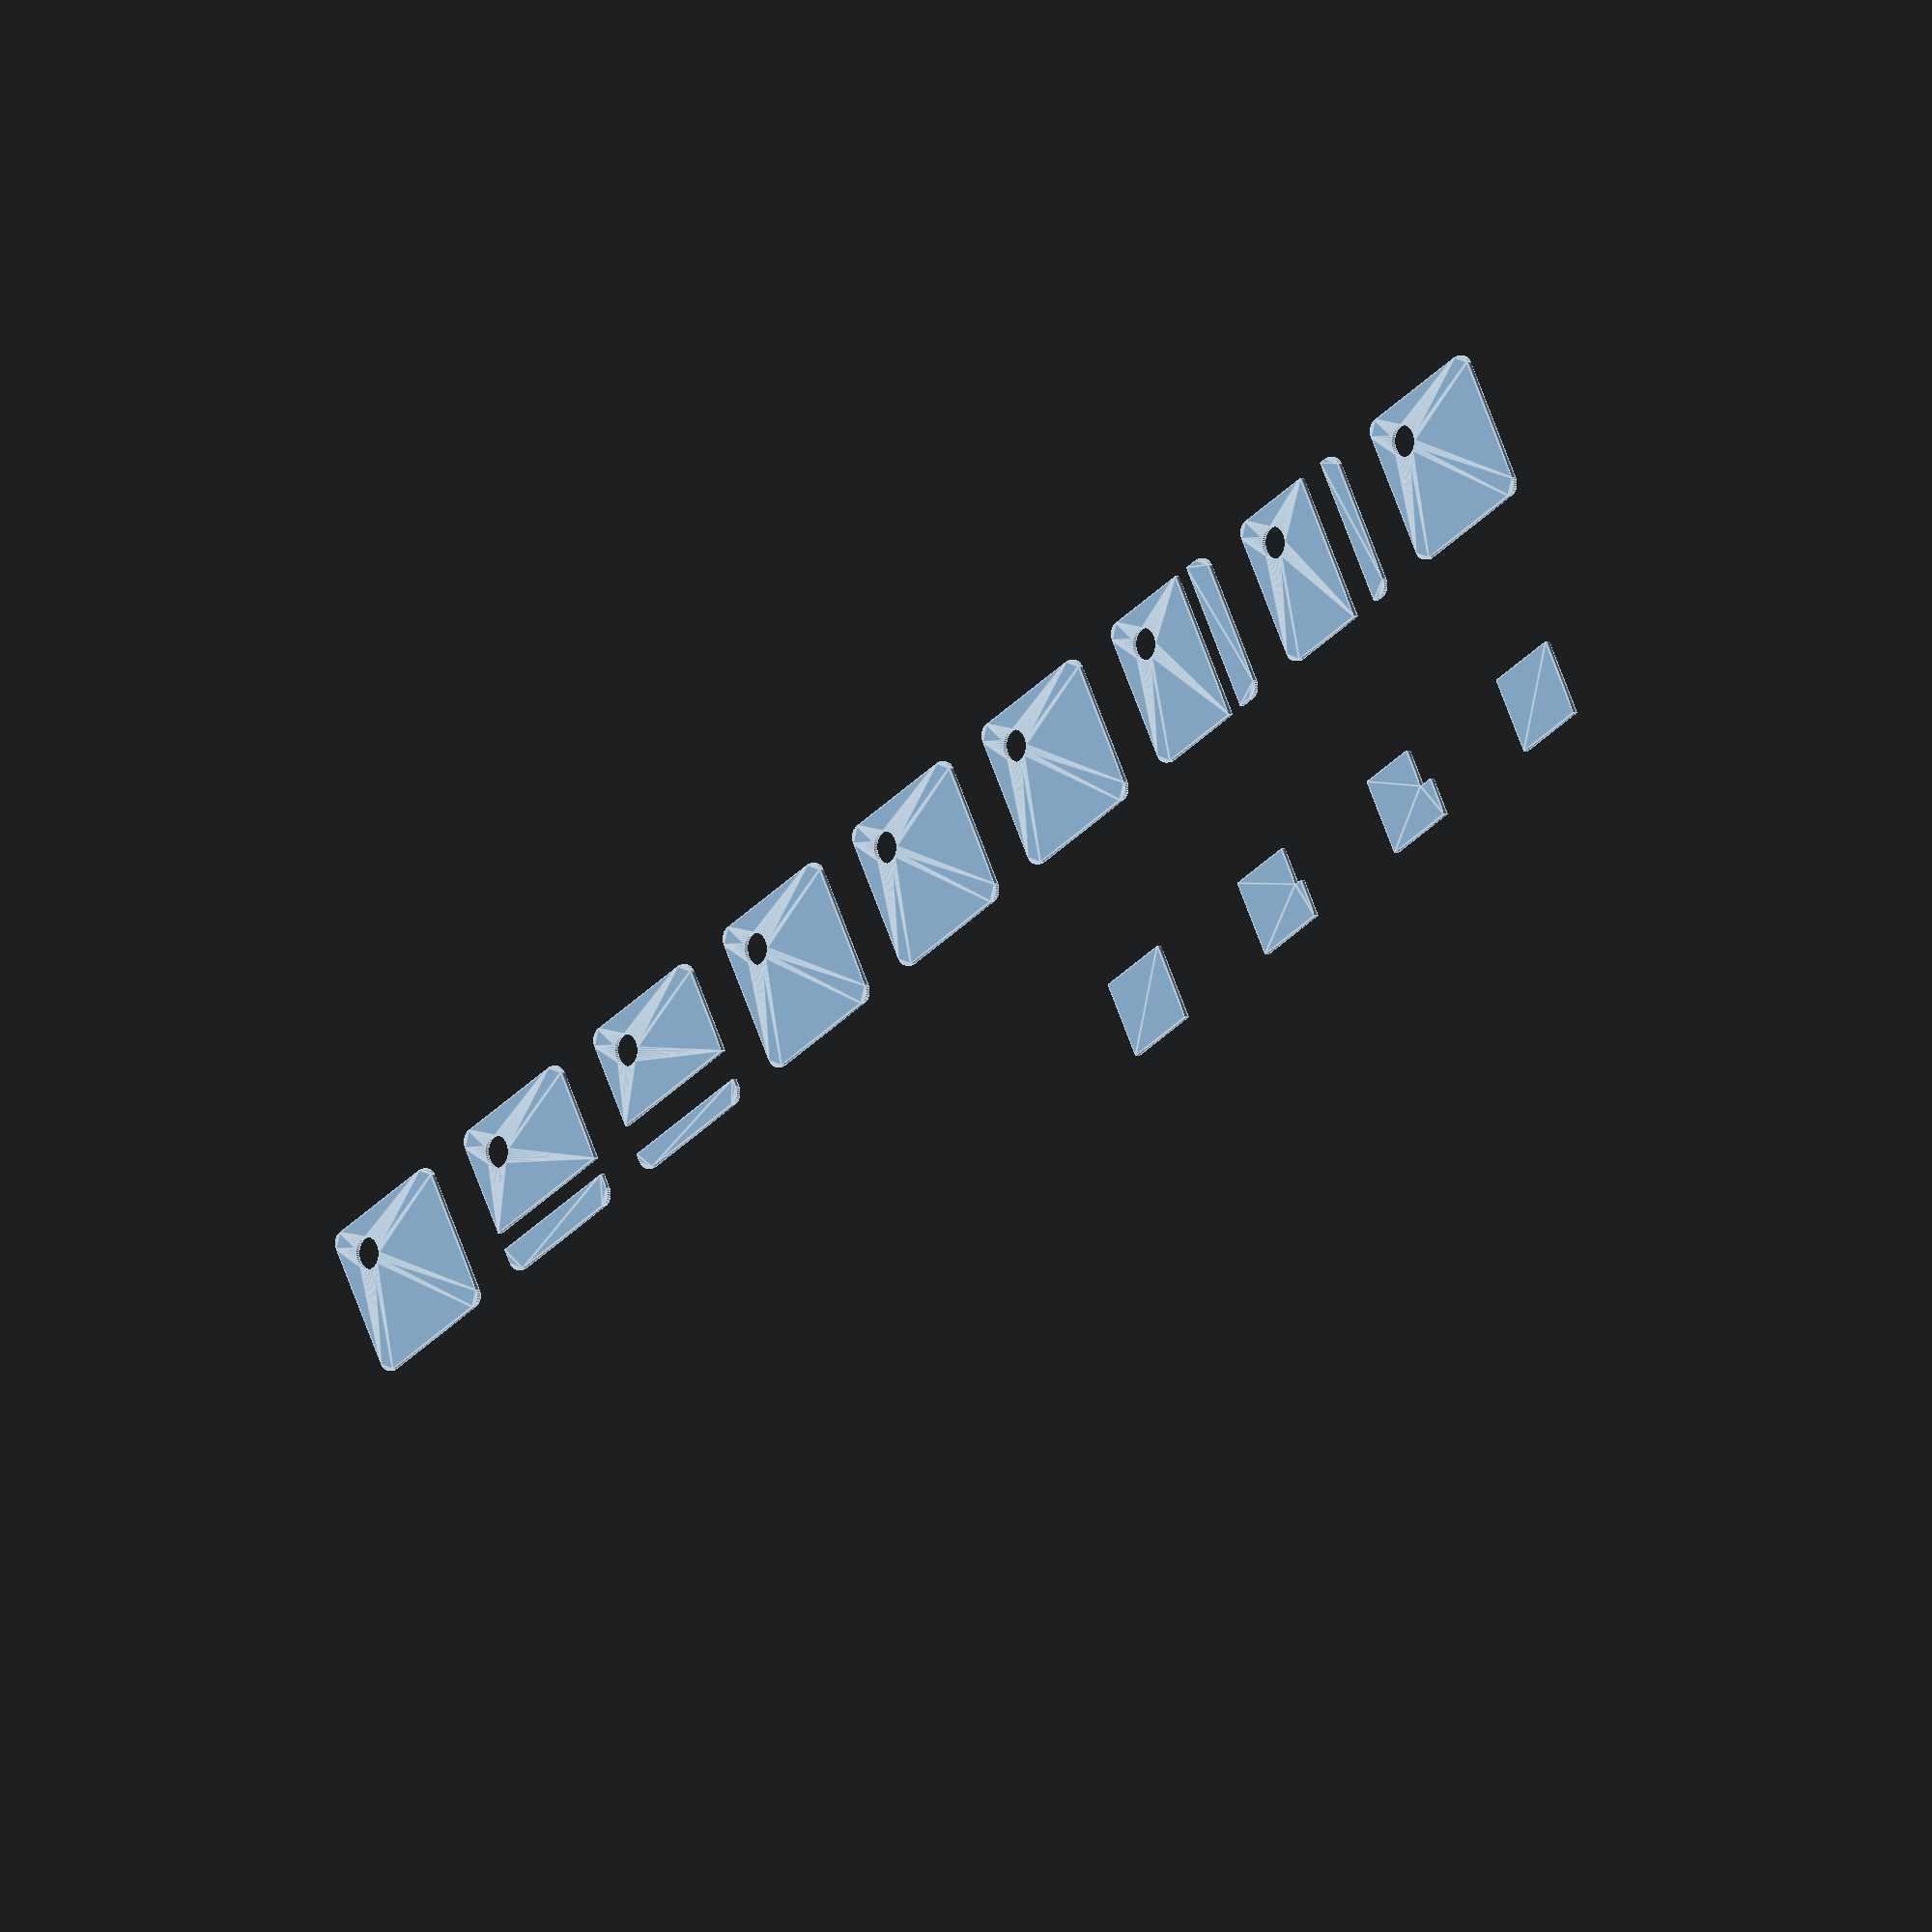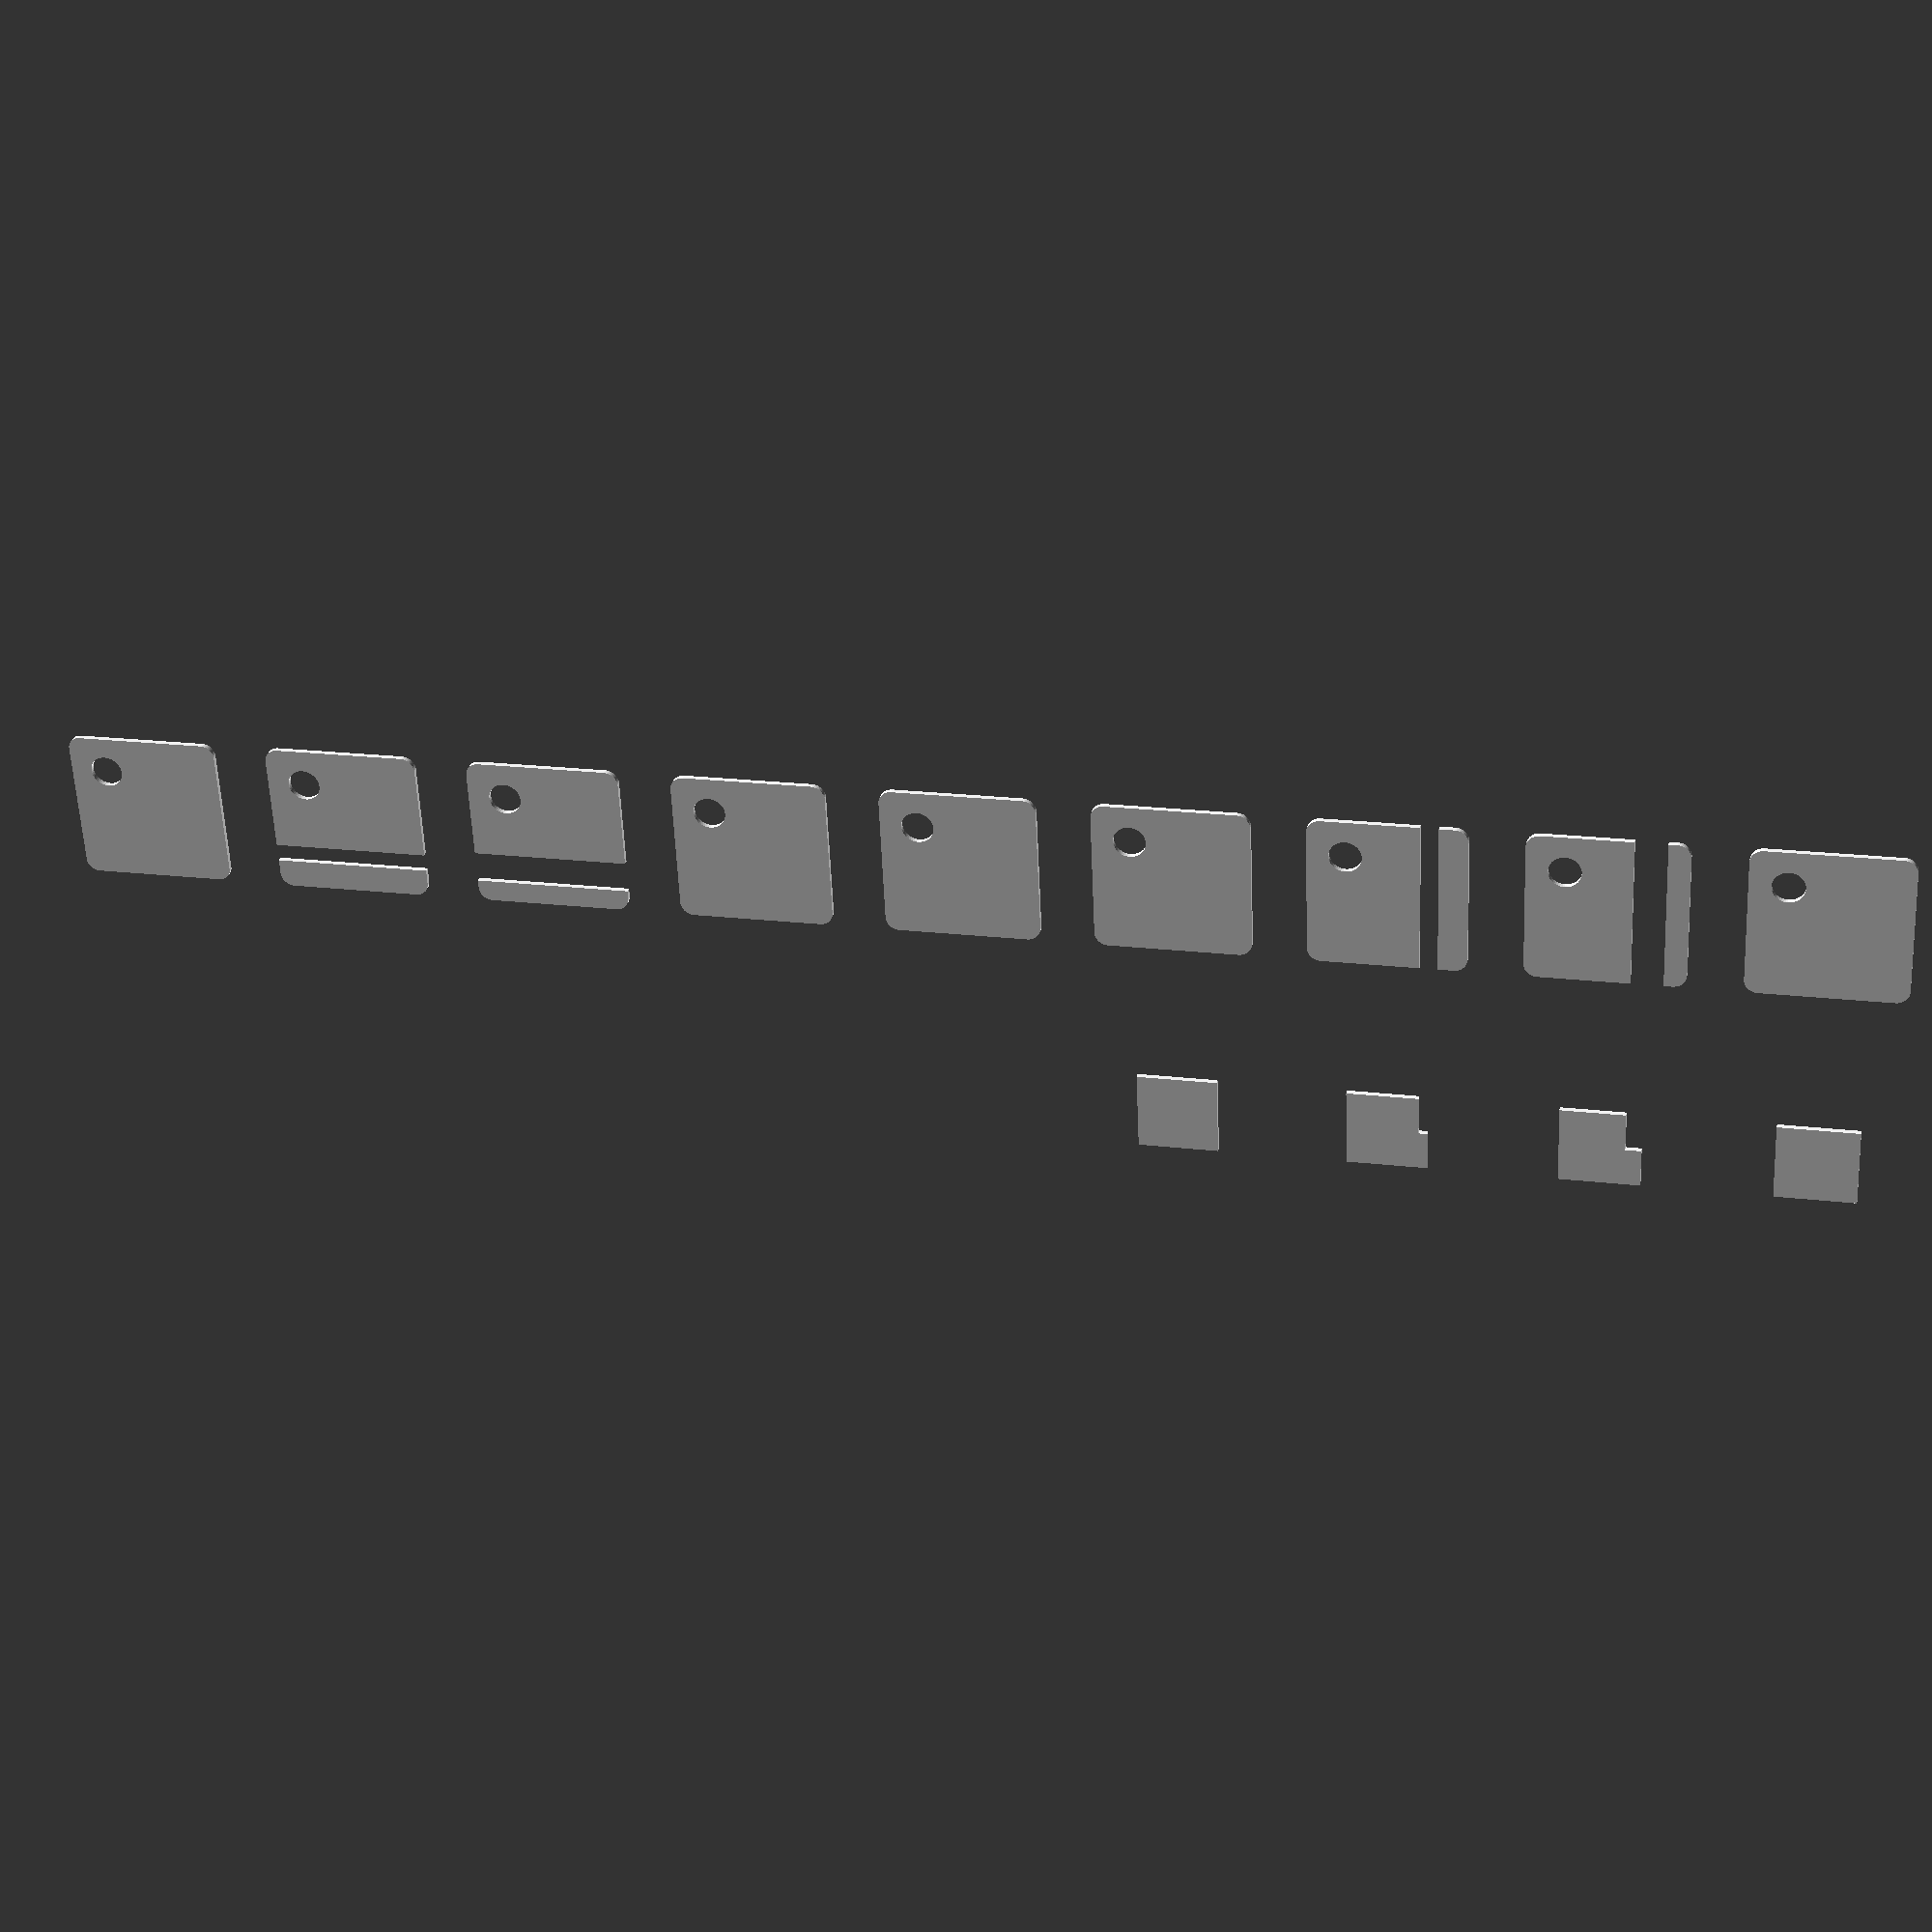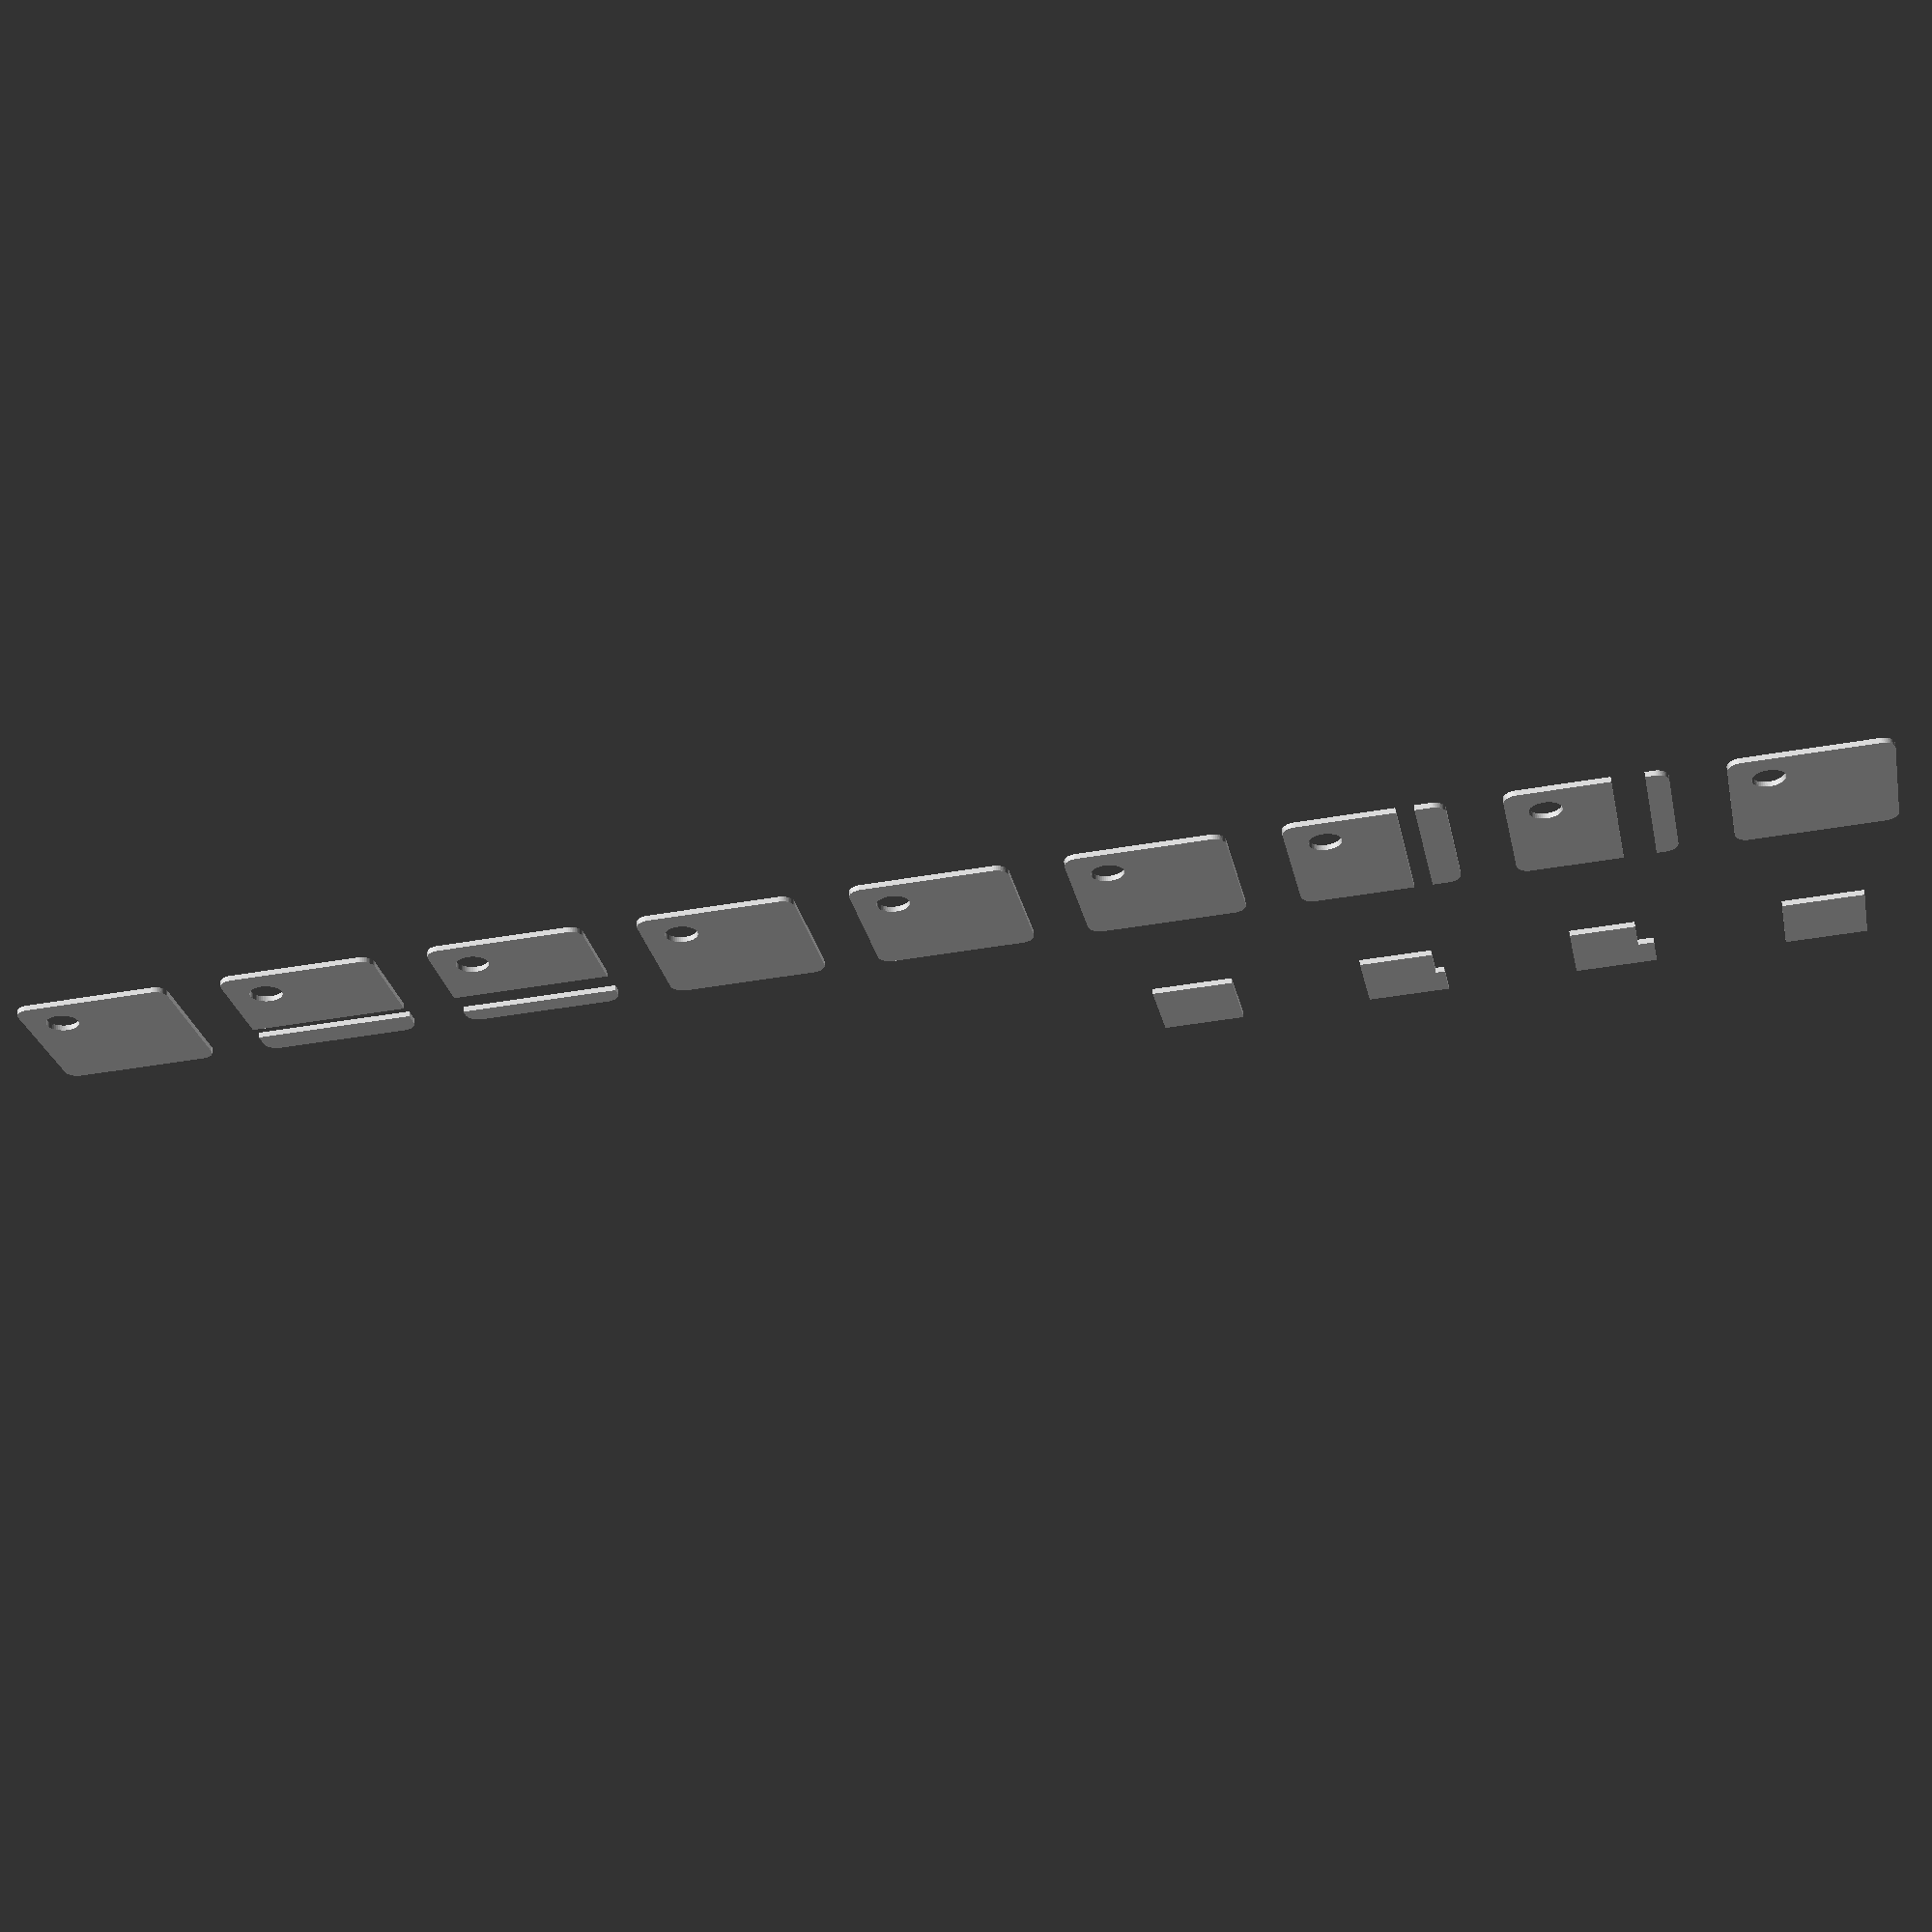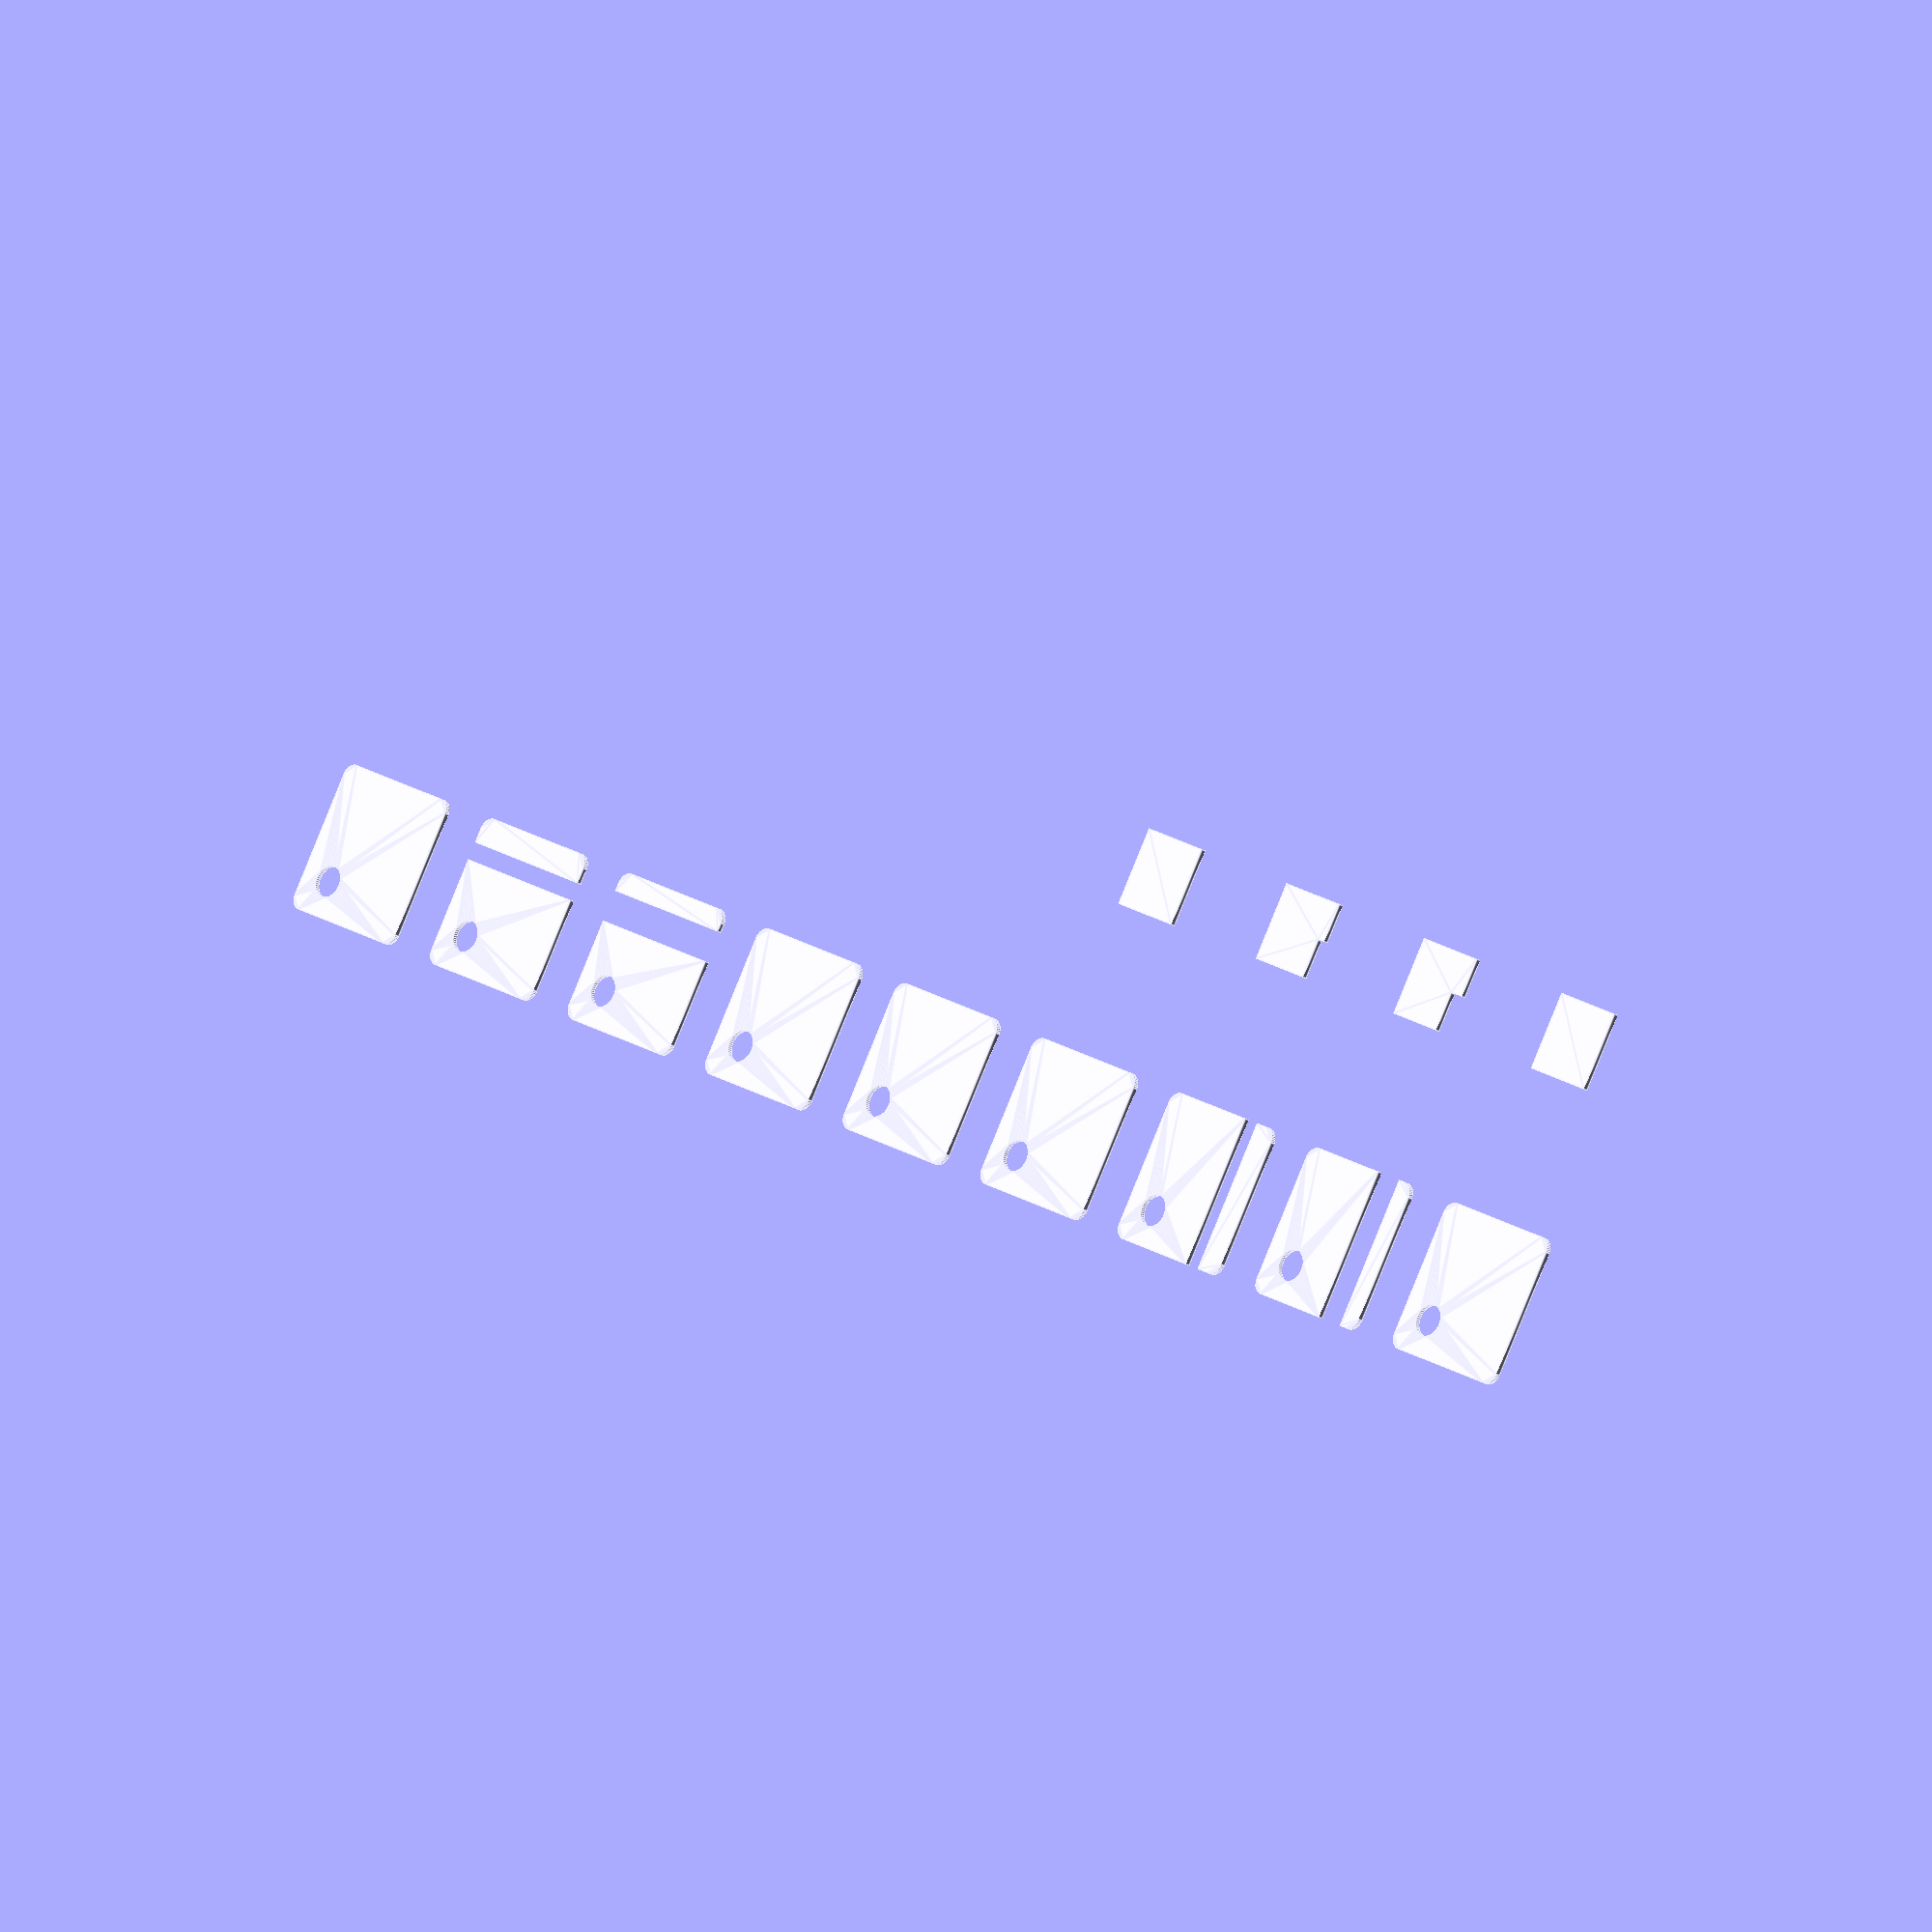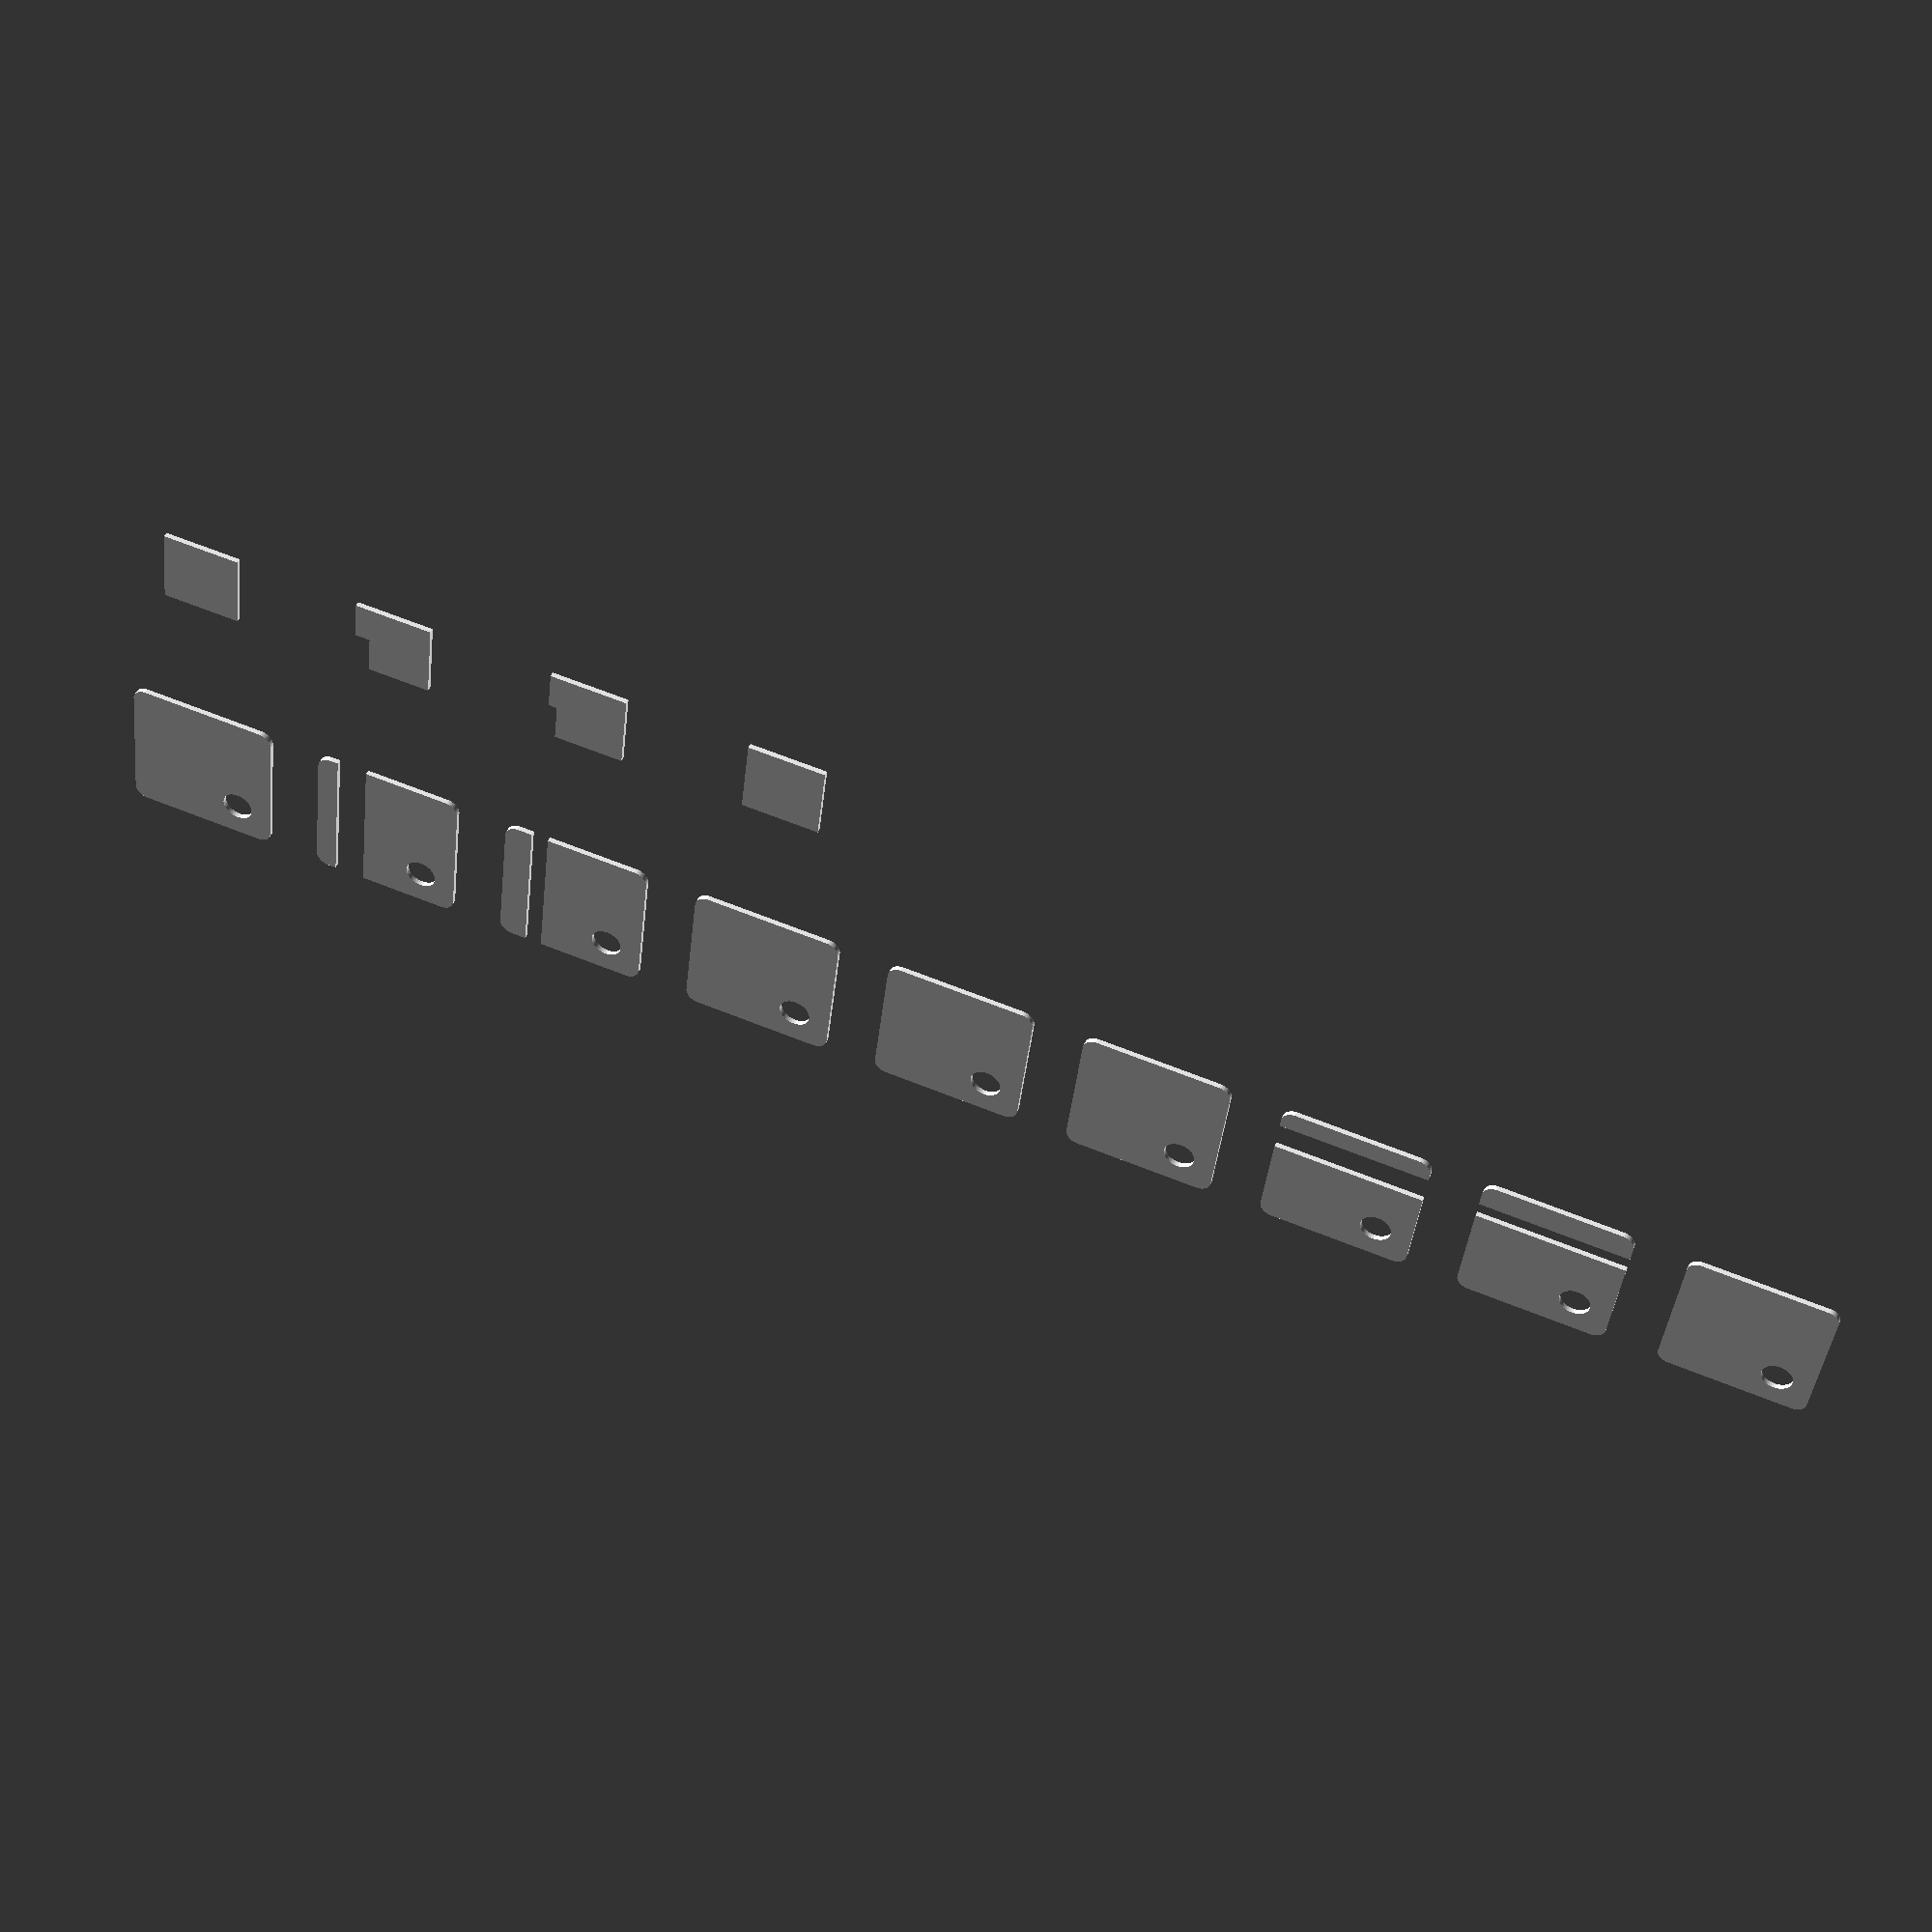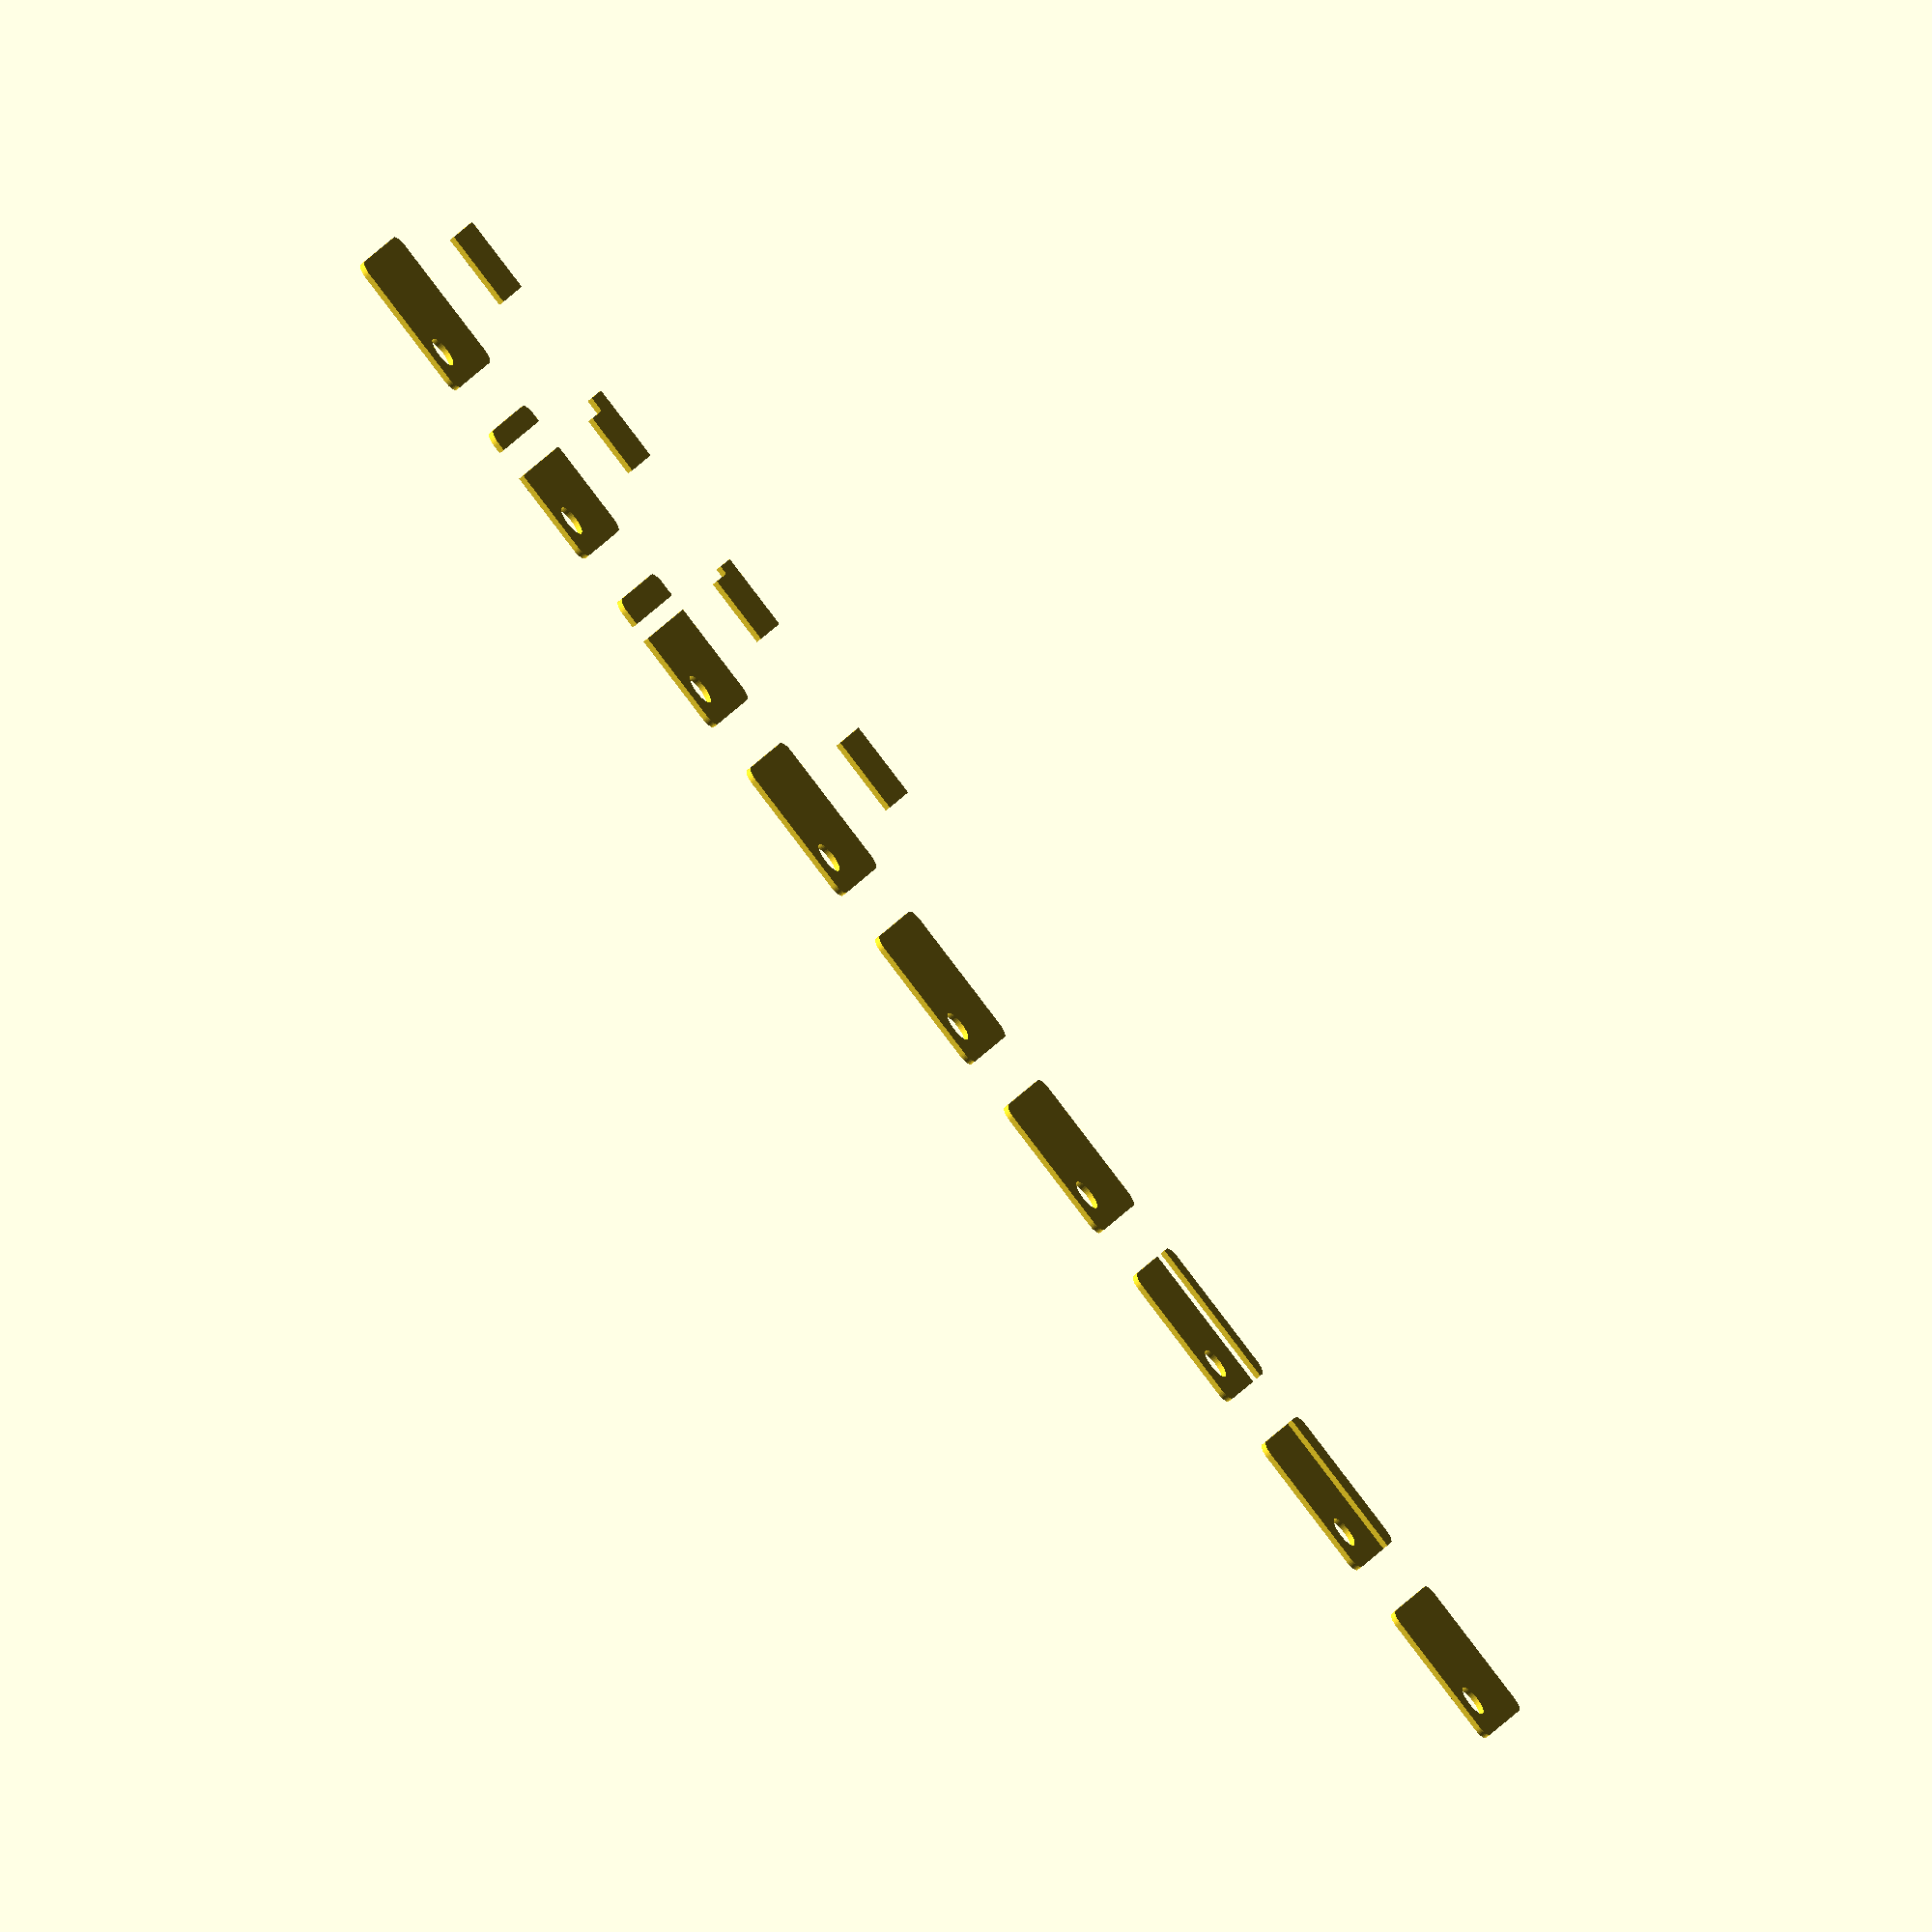
<openscad>
$fn = 50;


union() {
	translate(v = [0, 0, 0]) {
		projection() {
			intersection() {
				translate(v = [-500, -500, -13.0000000000]) {
					cube(size = [1000, 1000, 0.1000000000]);
				}
				difference() {
					union() {
						translate(v = [50, 0, 0]) {
							rotate(a = [180, 0, 0]) {
								difference() {
									union() {
										translate(v = [-7.5000000000, -7.5000000000, -29]) {
											cube(size = [15, 15, 29]);
										}
										translate(v = [-7.5000000000, -7.5000000000, -29]) {
											cube(size = [15, 15, 29]);
										}
										translate(v = [-7.5000000000, -7.5000000000, -29]) {
											cube(size = [15, 15, 29]);
										}
									}
									union();
								}
							}
						}
						translate(v = [50, 0, 0]) {
							rotate(a = [180, 0, 0]) {
								difference() {
									union() {
										translate(v = [-7.5000000000, -7.5000000000, -29]) {
											cube(size = [15, 15, 29]);
										}
										translate(v = [-7.5000000000, -7.5000000000, -29]) {
											cube(size = [15, 15, 29]);
										}
										translate(v = [-7.5000000000, -7.5000000000, -29]) {
											cube(size = [15, 15, 29]);
										}
									}
									union();
								}
							}
						}
						translate(v = [50, 0, 0]) {
							rotate(a = [180, 0, 0]) {
								difference() {
									union() {
										translate(v = [-7.5000000000, -7.5000000000, -29]) {
											cube(size = [15, 15, 29]);
										}
										translate(v = [-7.5000000000, -7.5000000000, -29]) {
											cube(size = [15, 15, 29]);
										}
										translate(v = [-7.5000000000, -7.5000000000, -29]) {
											cube(size = [15, 15, 29]);
										}
									}
									union();
								}
							}
						}
						translate(v = [50, 0, 0]) {
							rotate(a = [180, 0, 0]) {
								difference() {
									union() {
										translate(v = [-7.5000000000, -7.5000000000, -29]) {
											cube(size = [15, 15, 29]);
										}
										translate(v = [-7.5000000000, -7.5000000000, -29]) {
											cube(size = [15, 15, 29]);
										}
										translate(v = [-7.5000000000, -7.5000000000, -29]) {
											cube(size = [15, 15, 29]);
										}
									}
									union();
								}
							}
						}
						translate(v = [0, 0, -14.5000000000]) {
							hull() {
								union() {
									translate(v = [-12.0000000000, 12.0000000000, 2.5000000000]) {
										cylinder(h = 24.0000000000, r = 2.5000000000);
									}
									translate(v = [-12.0000000000, 12.0000000000, 2.5000000000]) {
										sphere(r = 2.5000000000);
									}
									translate(v = [-12.0000000000, 12.0000000000, 26.5000000000]) {
										sphere(r = 2.5000000000);
									}
								}
								union() {
									translate(v = [12.0000000000, 12.0000000000, 2.5000000000]) {
										cylinder(h = 24.0000000000, r = 2.5000000000);
									}
									translate(v = [12.0000000000, 12.0000000000, 2.5000000000]) {
										sphere(r = 2.5000000000);
									}
									translate(v = [12.0000000000, 12.0000000000, 26.5000000000]) {
										sphere(r = 2.5000000000);
									}
								}
								union() {
									translate(v = [-12.0000000000, -12.0000000000, 2.5000000000]) {
										cylinder(h = 24.0000000000, r = 2.5000000000);
									}
									translate(v = [-12.0000000000, -12.0000000000, 2.5000000000]) {
										sphere(r = 2.5000000000);
									}
									translate(v = [-12.0000000000, -12.0000000000, 26.5000000000]) {
										sphere(r = 2.5000000000);
									}
								}
								union() {
									translate(v = [12.0000000000, -12.0000000000, 2.5000000000]) {
										cylinder(h = 24.0000000000, r = 2.5000000000);
									}
									translate(v = [12.0000000000, -12.0000000000, 2.5000000000]) {
										sphere(r = 2.5000000000);
									}
									translate(v = [12.0000000000, -12.0000000000, 26.5000000000]) {
										sphere(r = 2.5000000000);
									}
								}
							}
						}
					}
					union() {
						translate(v = [7.5000000000, 0, -7.5000000000]) {
							rotate(a = [90, 0, 0]) {
								difference() {
									union() {
										translate(v = [0, 0, -50.0000000000]) {
											cylinder(h = 100, r = 3.0000000000);
										}
									}
									union();
								}
							}
						}
						translate(v = [-7.5000000000, -7.5000000000, 0]) {
							rotate(a = [0, 0, 0]) {
								difference() {
									union() {
										translate(v = [0, 0, -50.0000000000]) {
											cylinder(h = 100, r = 3.0000000000);
										}
									}
									union();
								}
							}
						}
						translate(v = [0, 7.5000000000, 7.5000000000]) {
							rotate(a = [0, 90, 0]) {
								difference() {
									union() {
										translate(v = [0, 0, -50.0000000000]) {
											cylinder(h = 100, r = 3.0000000000);
										}
									}
									union();
								}
							}
						}
					}
				}
			}
		}
	}
	translate(v = [0, 39, 0]) {
		projection() {
			intersection() {
				translate(v = [-500, -500, -10.0000000000]) {
					cube(size = [1000, 1000, 0.1000000000]);
				}
				difference() {
					union() {
						translate(v = [50, 0, 0]) {
							rotate(a = [180, 0, 0]) {
								difference() {
									union() {
										translate(v = [-7.5000000000, -7.5000000000, -29]) {
											cube(size = [15, 15, 29]);
										}
										translate(v = [-7.5000000000, -7.5000000000, -29]) {
											cube(size = [15, 15, 29]);
										}
										translate(v = [-7.5000000000, -7.5000000000, -29]) {
											cube(size = [15, 15, 29]);
										}
									}
									union();
								}
							}
						}
						translate(v = [50, 0, 0]) {
							rotate(a = [180, 0, 0]) {
								difference() {
									union() {
										translate(v = [-7.5000000000, -7.5000000000, -29]) {
											cube(size = [15, 15, 29]);
										}
										translate(v = [-7.5000000000, -7.5000000000, -29]) {
											cube(size = [15, 15, 29]);
										}
										translate(v = [-7.5000000000, -7.5000000000, -29]) {
											cube(size = [15, 15, 29]);
										}
									}
									union();
								}
							}
						}
						translate(v = [50, 0, 0]) {
							rotate(a = [180, 0, 0]) {
								difference() {
									union() {
										translate(v = [-7.5000000000, -7.5000000000, -29]) {
											cube(size = [15, 15, 29]);
										}
										translate(v = [-7.5000000000, -7.5000000000, -29]) {
											cube(size = [15, 15, 29]);
										}
										translate(v = [-7.5000000000, -7.5000000000, -29]) {
											cube(size = [15, 15, 29]);
										}
									}
									union();
								}
							}
						}
						translate(v = [50, 0, 0]) {
							rotate(a = [180, 0, 0]) {
								difference() {
									union() {
										translate(v = [-7.5000000000, -7.5000000000, -29]) {
											cube(size = [15, 15, 29]);
										}
										translate(v = [-7.5000000000, -7.5000000000, -29]) {
											cube(size = [15, 15, 29]);
										}
										translate(v = [-7.5000000000, -7.5000000000, -29]) {
											cube(size = [15, 15, 29]);
										}
									}
									union();
								}
							}
						}
						translate(v = [0, 0, -14.5000000000]) {
							hull() {
								union() {
									translate(v = [-12.0000000000, 12.0000000000, 2.5000000000]) {
										cylinder(h = 24.0000000000, r = 2.5000000000);
									}
									translate(v = [-12.0000000000, 12.0000000000, 2.5000000000]) {
										sphere(r = 2.5000000000);
									}
									translate(v = [-12.0000000000, 12.0000000000, 26.5000000000]) {
										sphere(r = 2.5000000000);
									}
								}
								union() {
									translate(v = [12.0000000000, 12.0000000000, 2.5000000000]) {
										cylinder(h = 24.0000000000, r = 2.5000000000);
									}
									translate(v = [12.0000000000, 12.0000000000, 2.5000000000]) {
										sphere(r = 2.5000000000);
									}
									translate(v = [12.0000000000, 12.0000000000, 26.5000000000]) {
										sphere(r = 2.5000000000);
									}
								}
								union() {
									translate(v = [-12.0000000000, -12.0000000000, 2.5000000000]) {
										cylinder(h = 24.0000000000, r = 2.5000000000);
									}
									translate(v = [-12.0000000000, -12.0000000000, 2.5000000000]) {
										sphere(r = 2.5000000000);
									}
									translate(v = [-12.0000000000, -12.0000000000, 26.5000000000]) {
										sphere(r = 2.5000000000);
									}
								}
								union() {
									translate(v = [12.0000000000, -12.0000000000, 2.5000000000]) {
										cylinder(h = 24.0000000000, r = 2.5000000000);
									}
									translate(v = [12.0000000000, -12.0000000000, 2.5000000000]) {
										sphere(r = 2.5000000000);
									}
									translate(v = [12.0000000000, -12.0000000000, 26.5000000000]) {
										sphere(r = 2.5000000000);
									}
								}
							}
						}
					}
					union() {
						translate(v = [7.5000000000, 0, -7.5000000000]) {
							rotate(a = [90, 0, 0]) {
								difference() {
									union() {
										translate(v = [0, 0, -50.0000000000]) {
											cylinder(h = 100, r = 3.0000000000);
										}
									}
									union();
								}
							}
						}
						translate(v = [-7.5000000000, -7.5000000000, 0]) {
							rotate(a = [0, 0, 0]) {
								difference() {
									union() {
										translate(v = [0, 0, -50.0000000000]) {
											cylinder(h = 100, r = 3.0000000000);
										}
									}
									union();
								}
							}
						}
						translate(v = [0, 7.5000000000, 7.5000000000]) {
							rotate(a = [0, 90, 0]) {
								difference() {
									union() {
										translate(v = [0, 0, -50.0000000000]) {
											cylinder(h = 100, r = 3.0000000000);
										}
									}
									union();
								}
							}
						}
					}
				}
			}
		}
	}
	translate(v = [0, 78, 0]) {
		projection() {
			intersection() {
				translate(v = [-500, -500, -7.0000000000]) {
					cube(size = [1000, 1000, 0.1000000000]);
				}
				difference() {
					union() {
						translate(v = [50, 0, 0]) {
							rotate(a = [180, 0, 0]) {
								difference() {
									union() {
										translate(v = [-7.5000000000, -7.5000000000, -29]) {
											cube(size = [15, 15, 29]);
										}
										translate(v = [-7.5000000000, -7.5000000000, -29]) {
											cube(size = [15, 15, 29]);
										}
										translate(v = [-7.5000000000, -7.5000000000, -29]) {
											cube(size = [15, 15, 29]);
										}
									}
									union();
								}
							}
						}
						translate(v = [50, 0, 0]) {
							rotate(a = [180, 0, 0]) {
								difference() {
									union() {
										translate(v = [-7.5000000000, -7.5000000000, -29]) {
											cube(size = [15, 15, 29]);
										}
										translate(v = [-7.5000000000, -7.5000000000, -29]) {
											cube(size = [15, 15, 29]);
										}
										translate(v = [-7.5000000000, -7.5000000000, -29]) {
											cube(size = [15, 15, 29]);
										}
									}
									union();
								}
							}
						}
						translate(v = [50, 0, 0]) {
							rotate(a = [180, 0, 0]) {
								difference() {
									union() {
										translate(v = [-7.5000000000, -7.5000000000, -29]) {
											cube(size = [15, 15, 29]);
										}
										translate(v = [-7.5000000000, -7.5000000000, -29]) {
											cube(size = [15, 15, 29]);
										}
										translate(v = [-7.5000000000, -7.5000000000, -29]) {
											cube(size = [15, 15, 29]);
										}
									}
									union();
								}
							}
						}
						translate(v = [50, 0, 0]) {
							rotate(a = [180, 0, 0]) {
								difference() {
									union() {
										translate(v = [-7.5000000000, -7.5000000000, -29]) {
											cube(size = [15, 15, 29]);
										}
										translate(v = [-7.5000000000, -7.5000000000, -29]) {
											cube(size = [15, 15, 29]);
										}
										translate(v = [-7.5000000000, -7.5000000000, -29]) {
											cube(size = [15, 15, 29]);
										}
									}
									union();
								}
							}
						}
						translate(v = [0, 0, -14.5000000000]) {
							hull() {
								union() {
									translate(v = [-12.0000000000, 12.0000000000, 2.5000000000]) {
										cylinder(h = 24.0000000000, r = 2.5000000000);
									}
									translate(v = [-12.0000000000, 12.0000000000, 2.5000000000]) {
										sphere(r = 2.5000000000);
									}
									translate(v = [-12.0000000000, 12.0000000000, 26.5000000000]) {
										sphere(r = 2.5000000000);
									}
								}
								union() {
									translate(v = [12.0000000000, 12.0000000000, 2.5000000000]) {
										cylinder(h = 24.0000000000, r = 2.5000000000);
									}
									translate(v = [12.0000000000, 12.0000000000, 2.5000000000]) {
										sphere(r = 2.5000000000);
									}
									translate(v = [12.0000000000, 12.0000000000, 26.5000000000]) {
										sphere(r = 2.5000000000);
									}
								}
								union() {
									translate(v = [-12.0000000000, -12.0000000000, 2.5000000000]) {
										cylinder(h = 24.0000000000, r = 2.5000000000);
									}
									translate(v = [-12.0000000000, -12.0000000000, 2.5000000000]) {
										sphere(r = 2.5000000000);
									}
									translate(v = [-12.0000000000, -12.0000000000, 26.5000000000]) {
										sphere(r = 2.5000000000);
									}
								}
								union() {
									translate(v = [12.0000000000, -12.0000000000, 2.5000000000]) {
										cylinder(h = 24.0000000000, r = 2.5000000000);
									}
									translate(v = [12.0000000000, -12.0000000000, 2.5000000000]) {
										sphere(r = 2.5000000000);
									}
									translate(v = [12.0000000000, -12.0000000000, 26.5000000000]) {
										sphere(r = 2.5000000000);
									}
								}
							}
						}
					}
					union() {
						translate(v = [7.5000000000, 0, -7.5000000000]) {
							rotate(a = [90, 0, 0]) {
								difference() {
									union() {
										translate(v = [0, 0, -50.0000000000]) {
											cylinder(h = 100, r = 3.0000000000);
										}
									}
									union();
								}
							}
						}
						translate(v = [-7.5000000000, -7.5000000000, 0]) {
							rotate(a = [0, 0, 0]) {
								difference() {
									union() {
										translate(v = [0, 0, -50.0000000000]) {
											cylinder(h = 100, r = 3.0000000000);
										}
									}
									union();
								}
							}
						}
						translate(v = [0, 7.5000000000, 7.5000000000]) {
							rotate(a = [0, 90, 0]) {
								difference() {
									union() {
										translate(v = [0, 0, -50.0000000000]) {
											cylinder(h = 100, r = 3.0000000000);
										}
									}
									union();
								}
							}
						}
					}
				}
			}
		}
	}
	translate(v = [0, 117, 0]) {
		projection() {
			intersection() {
				translate(v = [-500, -500, -4.0000000000]) {
					cube(size = [1000, 1000, 0.1000000000]);
				}
				difference() {
					union() {
						translate(v = [50, 0, 0]) {
							rotate(a = [180, 0, 0]) {
								difference() {
									union() {
										translate(v = [-7.5000000000, -7.5000000000, -29]) {
											cube(size = [15, 15, 29]);
										}
										translate(v = [-7.5000000000, -7.5000000000, -29]) {
											cube(size = [15, 15, 29]);
										}
										translate(v = [-7.5000000000, -7.5000000000, -29]) {
											cube(size = [15, 15, 29]);
										}
									}
									union();
								}
							}
						}
						translate(v = [50, 0, 0]) {
							rotate(a = [180, 0, 0]) {
								difference() {
									union() {
										translate(v = [-7.5000000000, -7.5000000000, -29]) {
											cube(size = [15, 15, 29]);
										}
										translate(v = [-7.5000000000, -7.5000000000, -29]) {
											cube(size = [15, 15, 29]);
										}
										translate(v = [-7.5000000000, -7.5000000000, -29]) {
											cube(size = [15, 15, 29]);
										}
									}
									union();
								}
							}
						}
						translate(v = [50, 0, 0]) {
							rotate(a = [180, 0, 0]) {
								difference() {
									union() {
										translate(v = [-7.5000000000, -7.5000000000, -29]) {
											cube(size = [15, 15, 29]);
										}
										translate(v = [-7.5000000000, -7.5000000000, -29]) {
											cube(size = [15, 15, 29]);
										}
										translate(v = [-7.5000000000, -7.5000000000, -29]) {
											cube(size = [15, 15, 29]);
										}
									}
									union();
								}
							}
						}
						translate(v = [50, 0, 0]) {
							rotate(a = [180, 0, 0]) {
								difference() {
									union() {
										translate(v = [-7.5000000000, -7.5000000000, -29]) {
											cube(size = [15, 15, 29]);
										}
										translate(v = [-7.5000000000, -7.5000000000, -29]) {
											cube(size = [15, 15, 29]);
										}
										translate(v = [-7.5000000000, -7.5000000000, -29]) {
											cube(size = [15, 15, 29]);
										}
									}
									union();
								}
							}
						}
						translate(v = [0, 0, -14.5000000000]) {
							hull() {
								union() {
									translate(v = [-12.0000000000, 12.0000000000, 2.5000000000]) {
										cylinder(h = 24.0000000000, r = 2.5000000000);
									}
									translate(v = [-12.0000000000, 12.0000000000, 2.5000000000]) {
										sphere(r = 2.5000000000);
									}
									translate(v = [-12.0000000000, 12.0000000000, 26.5000000000]) {
										sphere(r = 2.5000000000);
									}
								}
								union() {
									translate(v = [12.0000000000, 12.0000000000, 2.5000000000]) {
										cylinder(h = 24.0000000000, r = 2.5000000000);
									}
									translate(v = [12.0000000000, 12.0000000000, 2.5000000000]) {
										sphere(r = 2.5000000000);
									}
									translate(v = [12.0000000000, 12.0000000000, 26.5000000000]) {
										sphere(r = 2.5000000000);
									}
								}
								union() {
									translate(v = [-12.0000000000, -12.0000000000, 2.5000000000]) {
										cylinder(h = 24.0000000000, r = 2.5000000000);
									}
									translate(v = [-12.0000000000, -12.0000000000, 2.5000000000]) {
										sphere(r = 2.5000000000);
									}
									translate(v = [-12.0000000000, -12.0000000000, 26.5000000000]) {
										sphere(r = 2.5000000000);
									}
								}
								union() {
									translate(v = [12.0000000000, -12.0000000000, 2.5000000000]) {
										cylinder(h = 24.0000000000, r = 2.5000000000);
									}
									translate(v = [12.0000000000, -12.0000000000, 2.5000000000]) {
										sphere(r = 2.5000000000);
									}
									translate(v = [12.0000000000, -12.0000000000, 26.5000000000]) {
										sphere(r = 2.5000000000);
									}
								}
							}
						}
					}
					union() {
						translate(v = [7.5000000000, 0, -7.5000000000]) {
							rotate(a = [90, 0, 0]) {
								difference() {
									union() {
										translate(v = [0, 0, -50.0000000000]) {
											cylinder(h = 100, r = 3.0000000000);
										}
									}
									union();
								}
							}
						}
						translate(v = [-7.5000000000, -7.5000000000, 0]) {
							rotate(a = [0, 0, 0]) {
								difference() {
									union() {
										translate(v = [0, 0, -50.0000000000]) {
											cylinder(h = 100, r = 3.0000000000);
										}
									}
									union();
								}
							}
						}
						translate(v = [0, 7.5000000000, 7.5000000000]) {
							rotate(a = [0, 90, 0]) {
								difference() {
									union() {
										translate(v = [0, 0, -50.0000000000]) {
											cylinder(h = 100, r = 3.0000000000);
										}
									}
									union();
								}
							}
						}
					}
				}
			}
		}
	}
	translate(v = [0, 156, 0]) {
		projection() {
			intersection() {
				translate(v = [-500, -500, -1.0000000000]) {
					cube(size = [1000, 1000, 0.1000000000]);
				}
				difference() {
					union() {
						translate(v = [50, 0, 0]) {
							rotate(a = [180, 0, 0]) {
								difference() {
									union() {
										translate(v = [-7.5000000000, -7.5000000000, -29]) {
											cube(size = [15, 15, 29]);
										}
										translate(v = [-7.5000000000, -7.5000000000, -29]) {
											cube(size = [15, 15, 29]);
										}
										translate(v = [-7.5000000000, -7.5000000000, -29]) {
											cube(size = [15, 15, 29]);
										}
									}
									union();
								}
							}
						}
						translate(v = [50, 0, 0]) {
							rotate(a = [180, 0, 0]) {
								difference() {
									union() {
										translate(v = [-7.5000000000, -7.5000000000, -29]) {
											cube(size = [15, 15, 29]);
										}
										translate(v = [-7.5000000000, -7.5000000000, -29]) {
											cube(size = [15, 15, 29]);
										}
										translate(v = [-7.5000000000, -7.5000000000, -29]) {
											cube(size = [15, 15, 29]);
										}
									}
									union();
								}
							}
						}
						translate(v = [50, 0, 0]) {
							rotate(a = [180, 0, 0]) {
								difference() {
									union() {
										translate(v = [-7.5000000000, -7.5000000000, -29]) {
											cube(size = [15, 15, 29]);
										}
										translate(v = [-7.5000000000, -7.5000000000, -29]) {
											cube(size = [15, 15, 29]);
										}
										translate(v = [-7.5000000000, -7.5000000000, -29]) {
											cube(size = [15, 15, 29]);
										}
									}
									union();
								}
							}
						}
						translate(v = [50, 0, 0]) {
							rotate(a = [180, 0, 0]) {
								difference() {
									union() {
										translate(v = [-7.5000000000, -7.5000000000, -29]) {
											cube(size = [15, 15, 29]);
										}
										translate(v = [-7.5000000000, -7.5000000000, -29]) {
											cube(size = [15, 15, 29]);
										}
										translate(v = [-7.5000000000, -7.5000000000, -29]) {
											cube(size = [15, 15, 29]);
										}
									}
									union();
								}
							}
						}
						translate(v = [0, 0, -14.5000000000]) {
							hull() {
								union() {
									translate(v = [-12.0000000000, 12.0000000000, 2.5000000000]) {
										cylinder(h = 24.0000000000, r = 2.5000000000);
									}
									translate(v = [-12.0000000000, 12.0000000000, 2.5000000000]) {
										sphere(r = 2.5000000000);
									}
									translate(v = [-12.0000000000, 12.0000000000, 26.5000000000]) {
										sphere(r = 2.5000000000);
									}
								}
								union() {
									translate(v = [12.0000000000, 12.0000000000, 2.5000000000]) {
										cylinder(h = 24.0000000000, r = 2.5000000000);
									}
									translate(v = [12.0000000000, 12.0000000000, 2.5000000000]) {
										sphere(r = 2.5000000000);
									}
									translate(v = [12.0000000000, 12.0000000000, 26.5000000000]) {
										sphere(r = 2.5000000000);
									}
								}
								union() {
									translate(v = [-12.0000000000, -12.0000000000, 2.5000000000]) {
										cylinder(h = 24.0000000000, r = 2.5000000000);
									}
									translate(v = [-12.0000000000, -12.0000000000, 2.5000000000]) {
										sphere(r = 2.5000000000);
									}
									translate(v = [-12.0000000000, -12.0000000000, 26.5000000000]) {
										sphere(r = 2.5000000000);
									}
								}
								union() {
									translate(v = [12.0000000000, -12.0000000000, 2.5000000000]) {
										cylinder(h = 24.0000000000, r = 2.5000000000);
									}
									translate(v = [12.0000000000, -12.0000000000, 2.5000000000]) {
										sphere(r = 2.5000000000);
									}
									translate(v = [12.0000000000, -12.0000000000, 26.5000000000]) {
										sphere(r = 2.5000000000);
									}
								}
							}
						}
					}
					union() {
						translate(v = [7.5000000000, 0, -7.5000000000]) {
							rotate(a = [90, 0, 0]) {
								difference() {
									union() {
										translate(v = [0, 0, -50.0000000000]) {
											cylinder(h = 100, r = 3.0000000000);
										}
									}
									union();
								}
							}
						}
						translate(v = [-7.5000000000, -7.5000000000, 0]) {
							rotate(a = [0, 0, 0]) {
								difference() {
									union() {
										translate(v = [0, 0, -50.0000000000]) {
											cylinder(h = 100, r = 3.0000000000);
										}
									}
									union();
								}
							}
						}
						translate(v = [0, 7.5000000000, 7.5000000000]) {
							rotate(a = [0, 90, 0]) {
								difference() {
									union() {
										translate(v = [0, 0, -50.0000000000]) {
											cylinder(h = 100, r = 3.0000000000);
										}
									}
									union();
								}
							}
						}
					}
				}
			}
		}
	}
	translate(v = [0, 195, 0]) {
		projection() {
			intersection() {
				translate(v = [-500, -500, 2.0000000000]) {
					cube(size = [1000, 1000, 0.1000000000]);
				}
				difference() {
					union() {
						translate(v = [50, 0, 0]) {
							rotate(a = [180, 0, 0]) {
								difference() {
									union() {
										translate(v = [-7.5000000000, -7.5000000000, -29]) {
											cube(size = [15, 15, 29]);
										}
										translate(v = [-7.5000000000, -7.5000000000, -29]) {
											cube(size = [15, 15, 29]);
										}
										translate(v = [-7.5000000000, -7.5000000000, -29]) {
											cube(size = [15, 15, 29]);
										}
									}
									union();
								}
							}
						}
						translate(v = [50, 0, 0]) {
							rotate(a = [180, 0, 0]) {
								difference() {
									union() {
										translate(v = [-7.5000000000, -7.5000000000, -29]) {
											cube(size = [15, 15, 29]);
										}
										translate(v = [-7.5000000000, -7.5000000000, -29]) {
											cube(size = [15, 15, 29]);
										}
										translate(v = [-7.5000000000, -7.5000000000, -29]) {
											cube(size = [15, 15, 29]);
										}
									}
									union();
								}
							}
						}
						translate(v = [50, 0, 0]) {
							rotate(a = [180, 0, 0]) {
								difference() {
									union() {
										translate(v = [-7.5000000000, -7.5000000000, -29]) {
											cube(size = [15, 15, 29]);
										}
										translate(v = [-7.5000000000, -7.5000000000, -29]) {
											cube(size = [15, 15, 29]);
										}
										translate(v = [-7.5000000000, -7.5000000000, -29]) {
											cube(size = [15, 15, 29]);
										}
									}
									union();
								}
							}
						}
						translate(v = [50, 0, 0]) {
							rotate(a = [180, 0, 0]) {
								difference() {
									union() {
										translate(v = [-7.5000000000, -7.5000000000, -29]) {
											cube(size = [15, 15, 29]);
										}
										translate(v = [-7.5000000000, -7.5000000000, -29]) {
											cube(size = [15, 15, 29]);
										}
										translate(v = [-7.5000000000, -7.5000000000, -29]) {
											cube(size = [15, 15, 29]);
										}
									}
									union();
								}
							}
						}
						translate(v = [0, 0, -14.5000000000]) {
							hull() {
								union() {
									translate(v = [-12.0000000000, 12.0000000000, 2.5000000000]) {
										cylinder(h = 24.0000000000, r = 2.5000000000);
									}
									translate(v = [-12.0000000000, 12.0000000000, 2.5000000000]) {
										sphere(r = 2.5000000000);
									}
									translate(v = [-12.0000000000, 12.0000000000, 26.5000000000]) {
										sphere(r = 2.5000000000);
									}
								}
								union() {
									translate(v = [12.0000000000, 12.0000000000, 2.5000000000]) {
										cylinder(h = 24.0000000000, r = 2.5000000000);
									}
									translate(v = [12.0000000000, 12.0000000000, 2.5000000000]) {
										sphere(r = 2.5000000000);
									}
									translate(v = [12.0000000000, 12.0000000000, 26.5000000000]) {
										sphere(r = 2.5000000000);
									}
								}
								union() {
									translate(v = [-12.0000000000, -12.0000000000, 2.5000000000]) {
										cylinder(h = 24.0000000000, r = 2.5000000000);
									}
									translate(v = [-12.0000000000, -12.0000000000, 2.5000000000]) {
										sphere(r = 2.5000000000);
									}
									translate(v = [-12.0000000000, -12.0000000000, 26.5000000000]) {
										sphere(r = 2.5000000000);
									}
								}
								union() {
									translate(v = [12.0000000000, -12.0000000000, 2.5000000000]) {
										cylinder(h = 24.0000000000, r = 2.5000000000);
									}
									translate(v = [12.0000000000, -12.0000000000, 2.5000000000]) {
										sphere(r = 2.5000000000);
									}
									translate(v = [12.0000000000, -12.0000000000, 26.5000000000]) {
										sphere(r = 2.5000000000);
									}
								}
							}
						}
					}
					union() {
						translate(v = [7.5000000000, 0, -7.5000000000]) {
							rotate(a = [90, 0, 0]) {
								difference() {
									union() {
										translate(v = [0, 0, -50.0000000000]) {
											cylinder(h = 100, r = 3.0000000000);
										}
									}
									union();
								}
							}
						}
						translate(v = [-7.5000000000, -7.5000000000, 0]) {
							rotate(a = [0, 0, 0]) {
								difference() {
									union() {
										translate(v = [0, 0, -50.0000000000]) {
											cylinder(h = 100, r = 3.0000000000);
										}
									}
									union();
								}
							}
						}
						translate(v = [0, 7.5000000000, 7.5000000000]) {
							rotate(a = [0, 90, 0]) {
								difference() {
									union() {
										translate(v = [0, 0, -50.0000000000]) {
											cylinder(h = 100, r = 3.0000000000);
										}
									}
									union();
								}
							}
						}
					}
				}
			}
		}
	}
	translate(v = [0, 234, 0]) {
		projection() {
			intersection() {
				translate(v = [-500, -500, 5.0000000000]) {
					cube(size = [1000, 1000, 0.1000000000]);
				}
				difference() {
					union() {
						translate(v = [50, 0, 0]) {
							rotate(a = [180, 0, 0]) {
								difference() {
									union() {
										translate(v = [-7.5000000000, -7.5000000000, -29]) {
											cube(size = [15, 15, 29]);
										}
										translate(v = [-7.5000000000, -7.5000000000, -29]) {
											cube(size = [15, 15, 29]);
										}
										translate(v = [-7.5000000000, -7.5000000000, -29]) {
											cube(size = [15, 15, 29]);
										}
									}
									union();
								}
							}
						}
						translate(v = [50, 0, 0]) {
							rotate(a = [180, 0, 0]) {
								difference() {
									union() {
										translate(v = [-7.5000000000, -7.5000000000, -29]) {
											cube(size = [15, 15, 29]);
										}
										translate(v = [-7.5000000000, -7.5000000000, -29]) {
											cube(size = [15, 15, 29]);
										}
										translate(v = [-7.5000000000, -7.5000000000, -29]) {
											cube(size = [15, 15, 29]);
										}
									}
									union();
								}
							}
						}
						translate(v = [50, 0, 0]) {
							rotate(a = [180, 0, 0]) {
								difference() {
									union() {
										translate(v = [-7.5000000000, -7.5000000000, -29]) {
											cube(size = [15, 15, 29]);
										}
										translate(v = [-7.5000000000, -7.5000000000, -29]) {
											cube(size = [15, 15, 29]);
										}
										translate(v = [-7.5000000000, -7.5000000000, -29]) {
											cube(size = [15, 15, 29]);
										}
									}
									union();
								}
							}
						}
						translate(v = [50, 0, 0]) {
							rotate(a = [180, 0, 0]) {
								difference() {
									union() {
										translate(v = [-7.5000000000, -7.5000000000, -29]) {
											cube(size = [15, 15, 29]);
										}
										translate(v = [-7.5000000000, -7.5000000000, -29]) {
											cube(size = [15, 15, 29]);
										}
										translate(v = [-7.5000000000, -7.5000000000, -29]) {
											cube(size = [15, 15, 29]);
										}
									}
									union();
								}
							}
						}
						translate(v = [0, 0, -14.5000000000]) {
							hull() {
								union() {
									translate(v = [-12.0000000000, 12.0000000000, 2.5000000000]) {
										cylinder(h = 24.0000000000, r = 2.5000000000);
									}
									translate(v = [-12.0000000000, 12.0000000000, 2.5000000000]) {
										sphere(r = 2.5000000000);
									}
									translate(v = [-12.0000000000, 12.0000000000, 26.5000000000]) {
										sphere(r = 2.5000000000);
									}
								}
								union() {
									translate(v = [12.0000000000, 12.0000000000, 2.5000000000]) {
										cylinder(h = 24.0000000000, r = 2.5000000000);
									}
									translate(v = [12.0000000000, 12.0000000000, 2.5000000000]) {
										sphere(r = 2.5000000000);
									}
									translate(v = [12.0000000000, 12.0000000000, 26.5000000000]) {
										sphere(r = 2.5000000000);
									}
								}
								union() {
									translate(v = [-12.0000000000, -12.0000000000, 2.5000000000]) {
										cylinder(h = 24.0000000000, r = 2.5000000000);
									}
									translate(v = [-12.0000000000, -12.0000000000, 2.5000000000]) {
										sphere(r = 2.5000000000);
									}
									translate(v = [-12.0000000000, -12.0000000000, 26.5000000000]) {
										sphere(r = 2.5000000000);
									}
								}
								union() {
									translate(v = [12.0000000000, -12.0000000000, 2.5000000000]) {
										cylinder(h = 24.0000000000, r = 2.5000000000);
									}
									translate(v = [12.0000000000, -12.0000000000, 2.5000000000]) {
										sphere(r = 2.5000000000);
									}
									translate(v = [12.0000000000, -12.0000000000, 26.5000000000]) {
										sphere(r = 2.5000000000);
									}
								}
							}
						}
					}
					union() {
						translate(v = [7.5000000000, 0, -7.5000000000]) {
							rotate(a = [90, 0, 0]) {
								difference() {
									union() {
										translate(v = [0, 0, -50.0000000000]) {
											cylinder(h = 100, r = 3.0000000000);
										}
									}
									union();
								}
							}
						}
						translate(v = [-7.5000000000, -7.5000000000, 0]) {
							rotate(a = [0, 0, 0]) {
								difference() {
									union() {
										translate(v = [0, 0, -50.0000000000]) {
											cylinder(h = 100, r = 3.0000000000);
										}
									}
									union();
								}
							}
						}
						translate(v = [0, 7.5000000000, 7.5000000000]) {
							rotate(a = [0, 90, 0]) {
								difference() {
									union() {
										translate(v = [0, 0, -50.0000000000]) {
											cylinder(h = 100, r = 3.0000000000);
										}
									}
									union();
								}
							}
						}
					}
				}
			}
		}
	}
	translate(v = [0, 273, 0]) {
		projection() {
			intersection() {
				translate(v = [-500, -500, 8.0000000000]) {
					cube(size = [1000, 1000, 0.1000000000]);
				}
				difference() {
					union() {
						translate(v = [50, 0, 0]) {
							rotate(a = [180, 0, 0]) {
								difference() {
									union() {
										translate(v = [-7.5000000000, -7.5000000000, -29]) {
											cube(size = [15, 15, 29]);
										}
										translate(v = [-7.5000000000, -7.5000000000, -29]) {
											cube(size = [15, 15, 29]);
										}
										translate(v = [-7.5000000000, -7.5000000000, -29]) {
											cube(size = [15, 15, 29]);
										}
									}
									union();
								}
							}
						}
						translate(v = [50, 0, 0]) {
							rotate(a = [180, 0, 0]) {
								difference() {
									union() {
										translate(v = [-7.5000000000, -7.5000000000, -29]) {
											cube(size = [15, 15, 29]);
										}
										translate(v = [-7.5000000000, -7.5000000000, -29]) {
											cube(size = [15, 15, 29]);
										}
										translate(v = [-7.5000000000, -7.5000000000, -29]) {
											cube(size = [15, 15, 29]);
										}
									}
									union();
								}
							}
						}
						translate(v = [50, 0, 0]) {
							rotate(a = [180, 0, 0]) {
								difference() {
									union() {
										translate(v = [-7.5000000000, -7.5000000000, -29]) {
											cube(size = [15, 15, 29]);
										}
										translate(v = [-7.5000000000, -7.5000000000, -29]) {
											cube(size = [15, 15, 29]);
										}
										translate(v = [-7.5000000000, -7.5000000000, -29]) {
											cube(size = [15, 15, 29]);
										}
									}
									union();
								}
							}
						}
						translate(v = [50, 0, 0]) {
							rotate(a = [180, 0, 0]) {
								difference() {
									union() {
										translate(v = [-7.5000000000, -7.5000000000, -29]) {
											cube(size = [15, 15, 29]);
										}
										translate(v = [-7.5000000000, -7.5000000000, -29]) {
											cube(size = [15, 15, 29]);
										}
										translate(v = [-7.5000000000, -7.5000000000, -29]) {
											cube(size = [15, 15, 29]);
										}
									}
									union();
								}
							}
						}
						translate(v = [0, 0, -14.5000000000]) {
							hull() {
								union() {
									translate(v = [-12.0000000000, 12.0000000000, 2.5000000000]) {
										cylinder(h = 24.0000000000, r = 2.5000000000);
									}
									translate(v = [-12.0000000000, 12.0000000000, 2.5000000000]) {
										sphere(r = 2.5000000000);
									}
									translate(v = [-12.0000000000, 12.0000000000, 26.5000000000]) {
										sphere(r = 2.5000000000);
									}
								}
								union() {
									translate(v = [12.0000000000, 12.0000000000, 2.5000000000]) {
										cylinder(h = 24.0000000000, r = 2.5000000000);
									}
									translate(v = [12.0000000000, 12.0000000000, 2.5000000000]) {
										sphere(r = 2.5000000000);
									}
									translate(v = [12.0000000000, 12.0000000000, 26.5000000000]) {
										sphere(r = 2.5000000000);
									}
								}
								union() {
									translate(v = [-12.0000000000, -12.0000000000, 2.5000000000]) {
										cylinder(h = 24.0000000000, r = 2.5000000000);
									}
									translate(v = [-12.0000000000, -12.0000000000, 2.5000000000]) {
										sphere(r = 2.5000000000);
									}
									translate(v = [-12.0000000000, -12.0000000000, 26.5000000000]) {
										sphere(r = 2.5000000000);
									}
								}
								union() {
									translate(v = [12.0000000000, -12.0000000000, 2.5000000000]) {
										cylinder(h = 24.0000000000, r = 2.5000000000);
									}
									translate(v = [12.0000000000, -12.0000000000, 2.5000000000]) {
										sphere(r = 2.5000000000);
									}
									translate(v = [12.0000000000, -12.0000000000, 26.5000000000]) {
										sphere(r = 2.5000000000);
									}
								}
							}
						}
					}
					union() {
						translate(v = [7.5000000000, 0, -7.5000000000]) {
							rotate(a = [90, 0, 0]) {
								difference() {
									union() {
										translate(v = [0, 0, -50.0000000000]) {
											cylinder(h = 100, r = 3.0000000000);
										}
									}
									union();
								}
							}
						}
						translate(v = [-7.5000000000, -7.5000000000, 0]) {
							rotate(a = [0, 0, 0]) {
								difference() {
									union() {
										translate(v = [0, 0, -50.0000000000]) {
											cylinder(h = 100, r = 3.0000000000);
										}
									}
									union();
								}
							}
						}
						translate(v = [0, 7.5000000000, 7.5000000000]) {
							rotate(a = [0, 90, 0]) {
								difference() {
									union() {
										translate(v = [0, 0, -50.0000000000]) {
											cylinder(h = 100, r = 3.0000000000);
										}
									}
									union();
								}
							}
						}
					}
				}
			}
		}
	}
	translate(v = [0, 312, 0]) {
		projection() {
			intersection() {
				translate(v = [-500, -500, 11.0000000000]) {
					cube(size = [1000, 1000, 0.1000000000]);
				}
				difference() {
					union() {
						translate(v = [50, 0, 0]) {
							rotate(a = [180, 0, 0]) {
								difference() {
									union() {
										translate(v = [-7.5000000000, -7.5000000000, -29]) {
											cube(size = [15, 15, 29]);
										}
										translate(v = [-7.5000000000, -7.5000000000, -29]) {
											cube(size = [15, 15, 29]);
										}
										translate(v = [-7.5000000000, -7.5000000000, -29]) {
											cube(size = [15, 15, 29]);
										}
									}
									union();
								}
							}
						}
						translate(v = [50, 0, 0]) {
							rotate(a = [180, 0, 0]) {
								difference() {
									union() {
										translate(v = [-7.5000000000, -7.5000000000, -29]) {
											cube(size = [15, 15, 29]);
										}
										translate(v = [-7.5000000000, -7.5000000000, -29]) {
											cube(size = [15, 15, 29]);
										}
										translate(v = [-7.5000000000, -7.5000000000, -29]) {
											cube(size = [15, 15, 29]);
										}
									}
									union();
								}
							}
						}
						translate(v = [50, 0, 0]) {
							rotate(a = [180, 0, 0]) {
								difference() {
									union() {
										translate(v = [-7.5000000000, -7.5000000000, -29]) {
											cube(size = [15, 15, 29]);
										}
										translate(v = [-7.5000000000, -7.5000000000, -29]) {
											cube(size = [15, 15, 29]);
										}
										translate(v = [-7.5000000000, -7.5000000000, -29]) {
											cube(size = [15, 15, 29]);
										}
									}
									union();
								}
							}
						}
						translate(v = [50, 0, 0]) {
							rotate(a = [180, 0, 0]) {
								difference() {
									union() {
										translate(v = [-7.5000000000, -7.5000000000, -29]) {
											cube(size = [15, 15, 29]);
										}
										translate(v = [-7.5000000000, -7.5000000000, -29]) {
											cube(size = [15, 15, 29]);
										}
										translate(v = [-7.5000000000, -7.5000000000, -29]) {
											cube(size = [15, 15, 29]);
										}
									}
									union();
								}
							}
						}
						translate(v = [0, 0, -14.5000000000]) {
							hull() {
								union() {
									translate(v = [-12.0000000000, 12.0000000000, 2.5000000000]) {
										cylinder(h = 24.0000000000, r = 2.5000000000);
									}
									translate(v = [-12.0000000000, 12.0000000000, 2.5000000000]) {
										sphere(r = 2.5000000000);
									}
									translate(v = [-12.0000000000, 12.0000000000, 26.5000000000]) {
										sphere(r = 2.5000000000);
									}
								}
								union() {
									translate(v = [12.0000000000, 12.0000000000, 2.5000000000]) {
										cylinder(h = 24.0000000000, r = 2.5000000000);
									}
									translate(v = [12.0000000000, 12.0000000000, 2.5000000000]) {
										sphere(r = 2.5000000000);
									}
									translate(v = [12.0000000000, 12.0000000000, 26.5000000000]) {
										sphere(r = 2.5000000000);
									}
								}
								union() {
									translate(v = [-12.0000000000, -12.0000000000, 2.5000000000]) {
										cylinder(h = 24.0000000000, r = 2.5000000000);
									}
									translate(v = [-12.0000000000, -12.0000000000, 2.5000000000]) {
										sphere(r = 2.5000000000);
									}
									translate(v = [-12.0000000000, -12.0000000000, 26.5000000000]) {
										sphere(r = 2.5000000000);
									}
								}
								union() {
									translate(v = [12.0000000000, -12.0000000000, 2.5000000000]) {
										cylinder(h = 24.0000000000, r = 2.5000000000);
									}
									translate(v = [12.0000000000, -12.0000000000, 2.5000000000]) {
										sphere(r = 2.5000000000);
									}
									translate(v = [12.0000000000, -12.0000000000, 26.5000000000]) {
										sphere(r = 2.5000000000);
									}
								}
							}
						}
					}
					union() {
						translate(v = [7.5000000000, 0, -7.5000000000]) {
							rotate(a = [90, 0, 0]) {
								difference() {
									union() {
										translate(v = [0, 0, -50.0000000000]) {
											cylinder(h = 100, r = 3.0000000000);
										}
									}
									union();
								}
							}
						}
						translate(v = [-7.5000000000, -7.5000000000, 0]) {
							rotate(a = [0, 0, 0]) {
								difference() {
									union() {
										translate(v = [0, 0, -50.0000000000]) {
											cylinder(h = 100, r = 3.0000000000);
										}
									}
									union();
								}
							}
						}
						translate(v = [0, 7.5000000000, 7.5000000000]) {
							rotate(a = [0, 90, 0]) {
								difference() {
									union() {
										translate(v = [0, 0, -50.0000000000]) {
											cylinder(h = 100, r = 3.0000000000);
										}
									}
									union();
								}
							}
						}
					}
				}
			}
		}
	}
}
</openscad>
<views>
elev=179.0 azim=240.7 roll=134.4 proj=o view=edges
elev=148.1 azim=267.4 roll=167.8 proj=p view=solid
elev=296.9 azim=78.8 roll=356.7 proj=p view=solid
elev=201.5 azim=59.8 roll=318.6 proj=o view=edges
elev=134.3 azim=96.8 roll=158.8 proj=p view=solid
elev=63.4 azim=290.2 roll=310.3 proj=o view=wireframe
</views>
